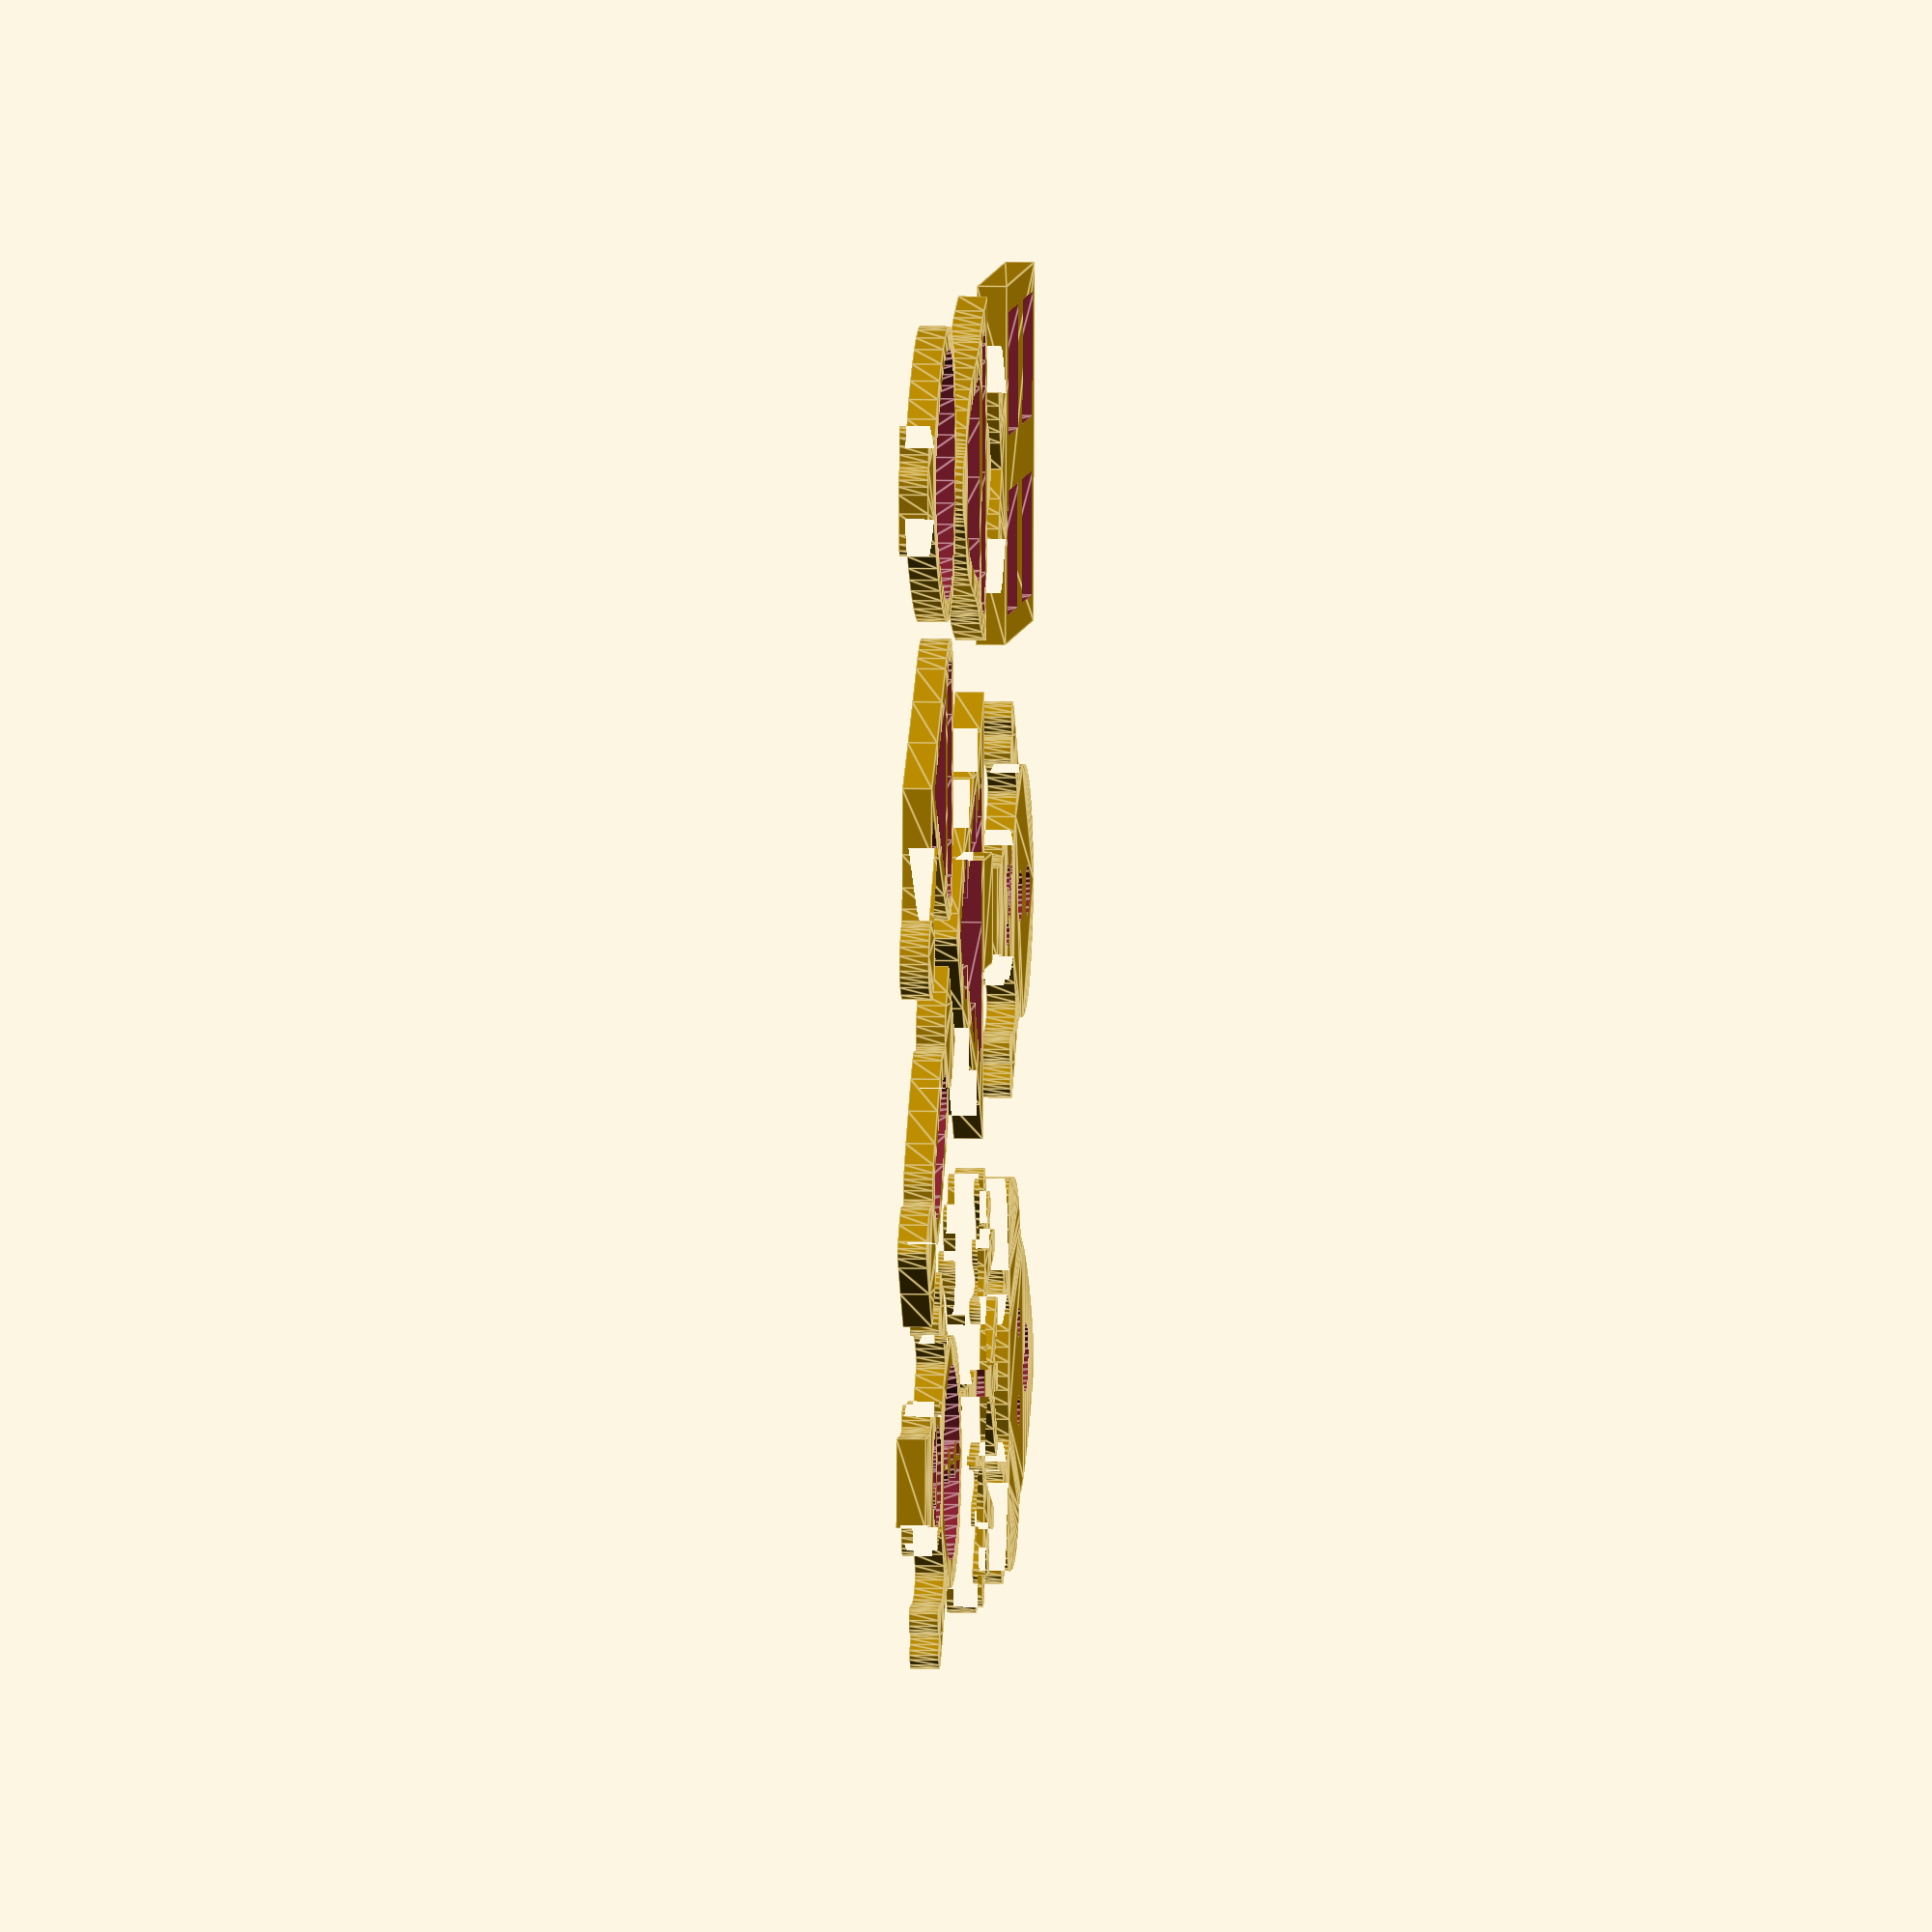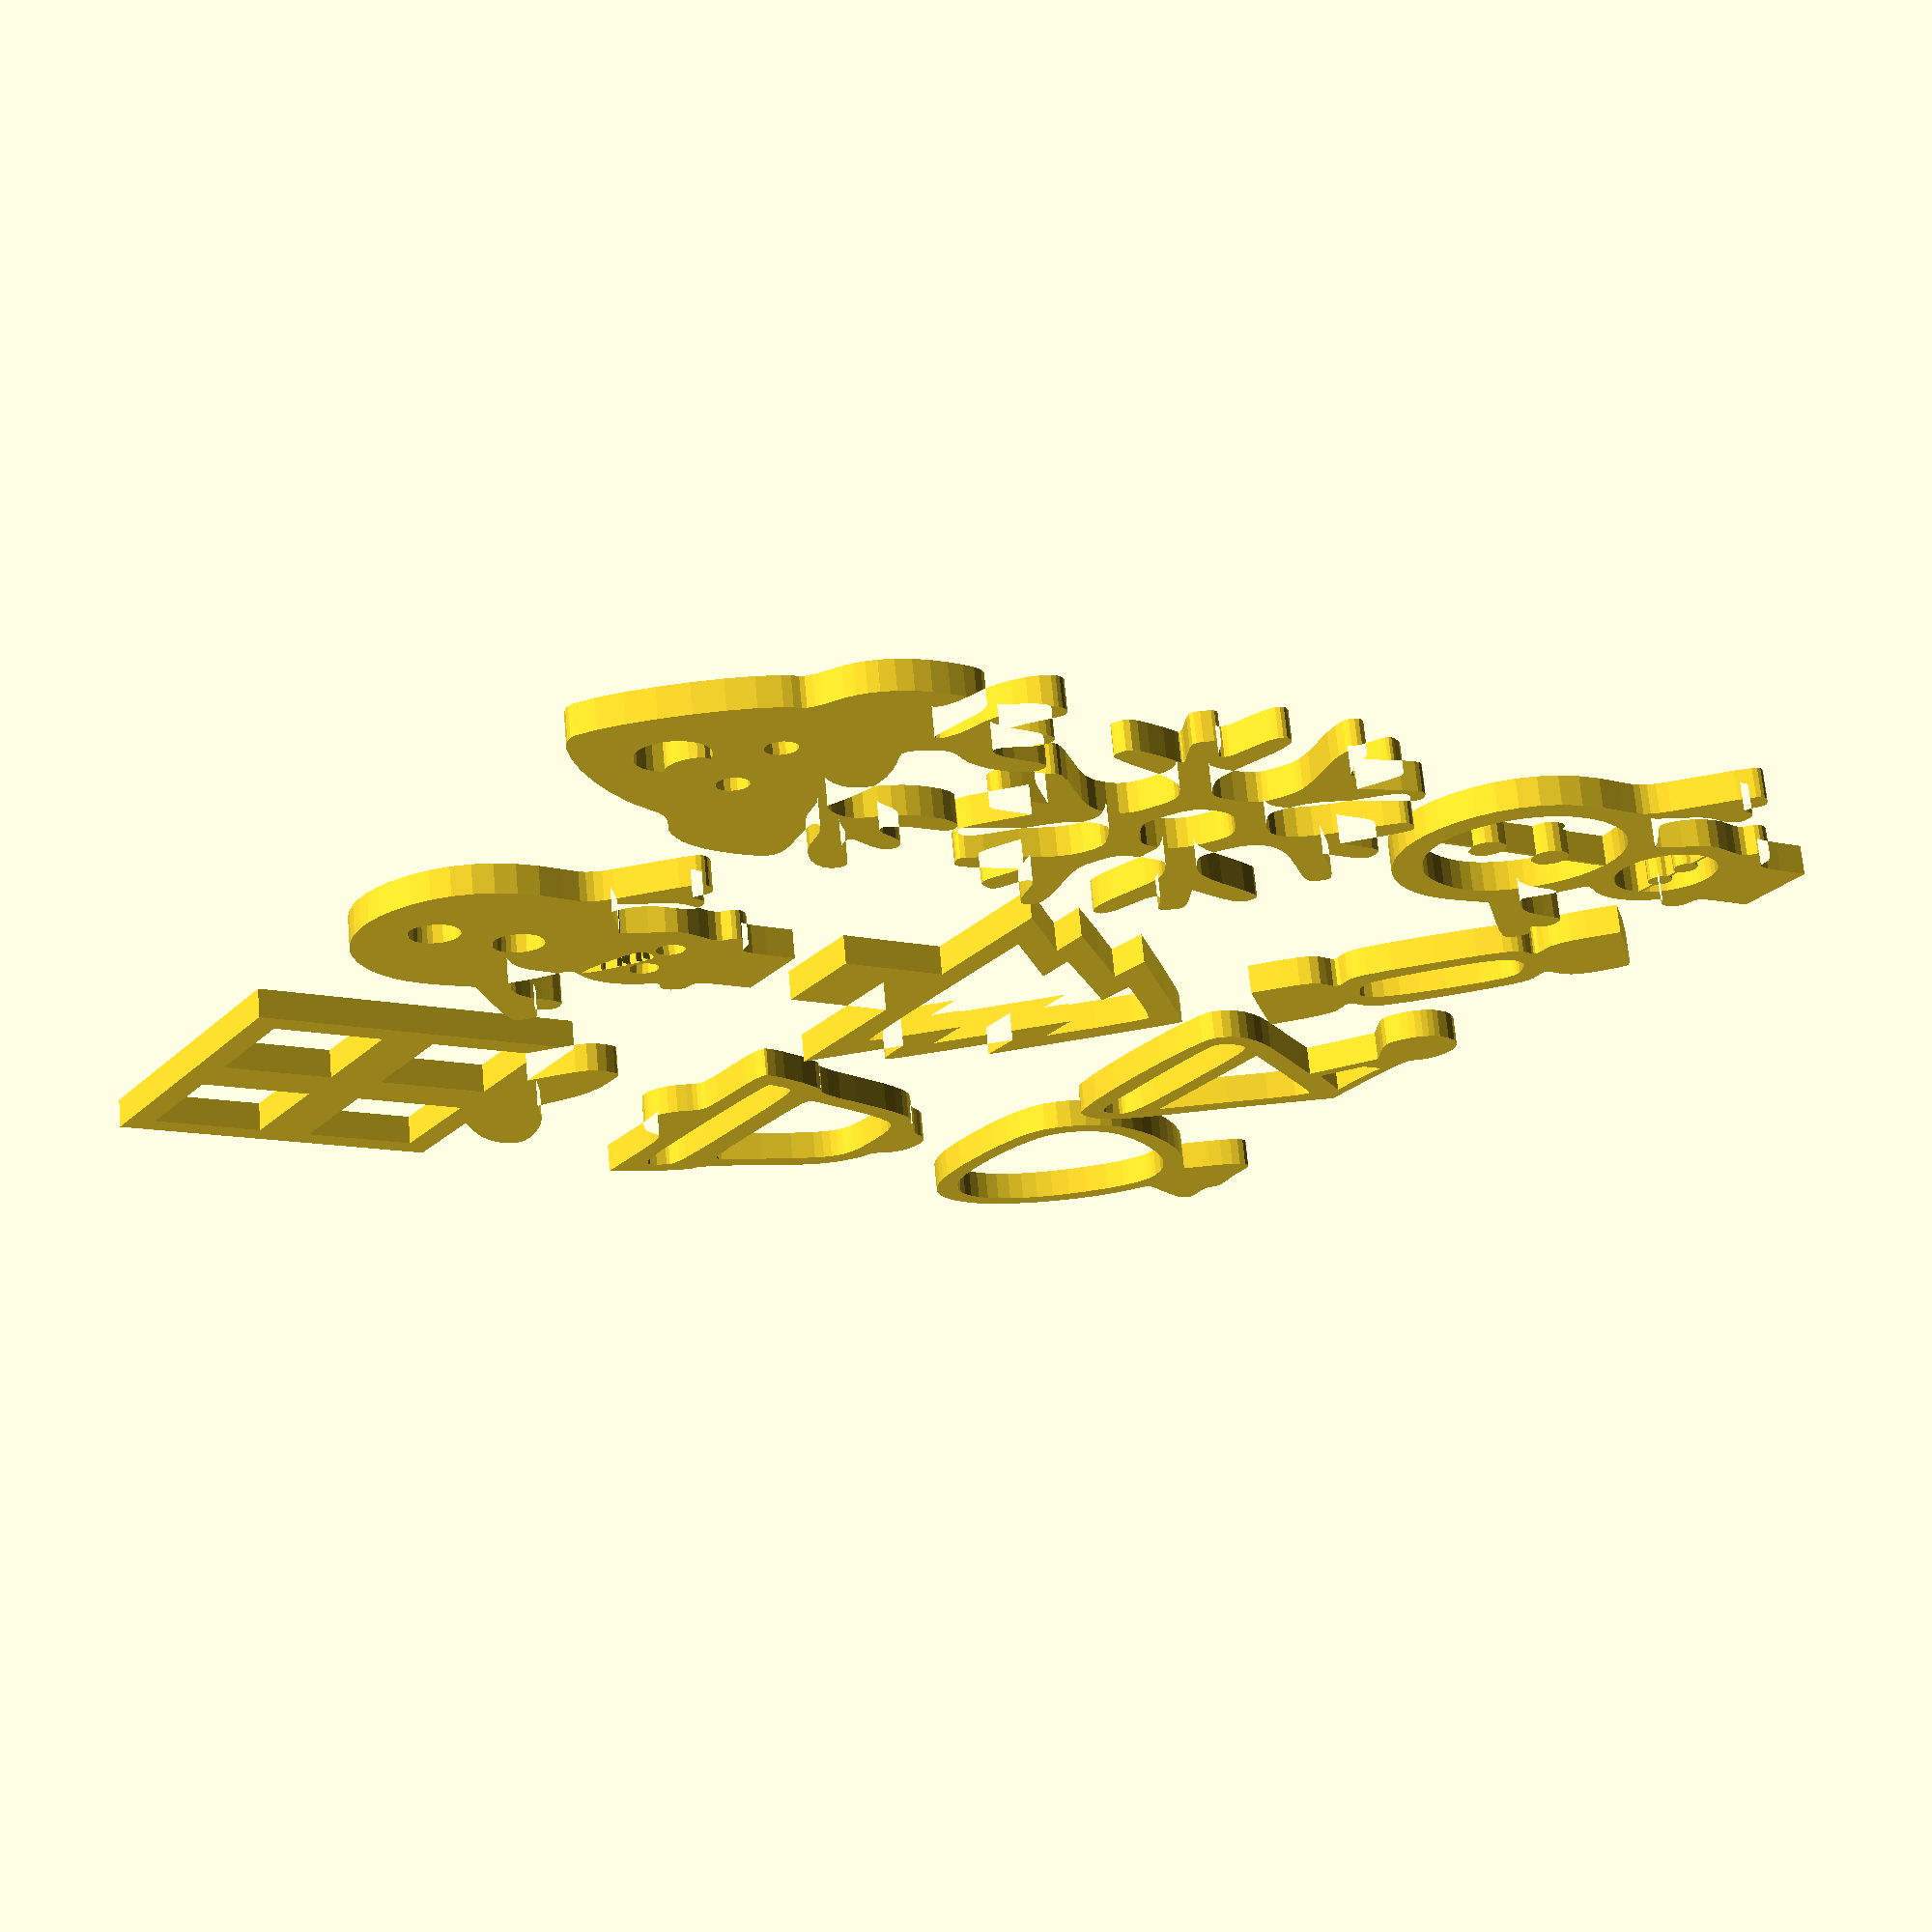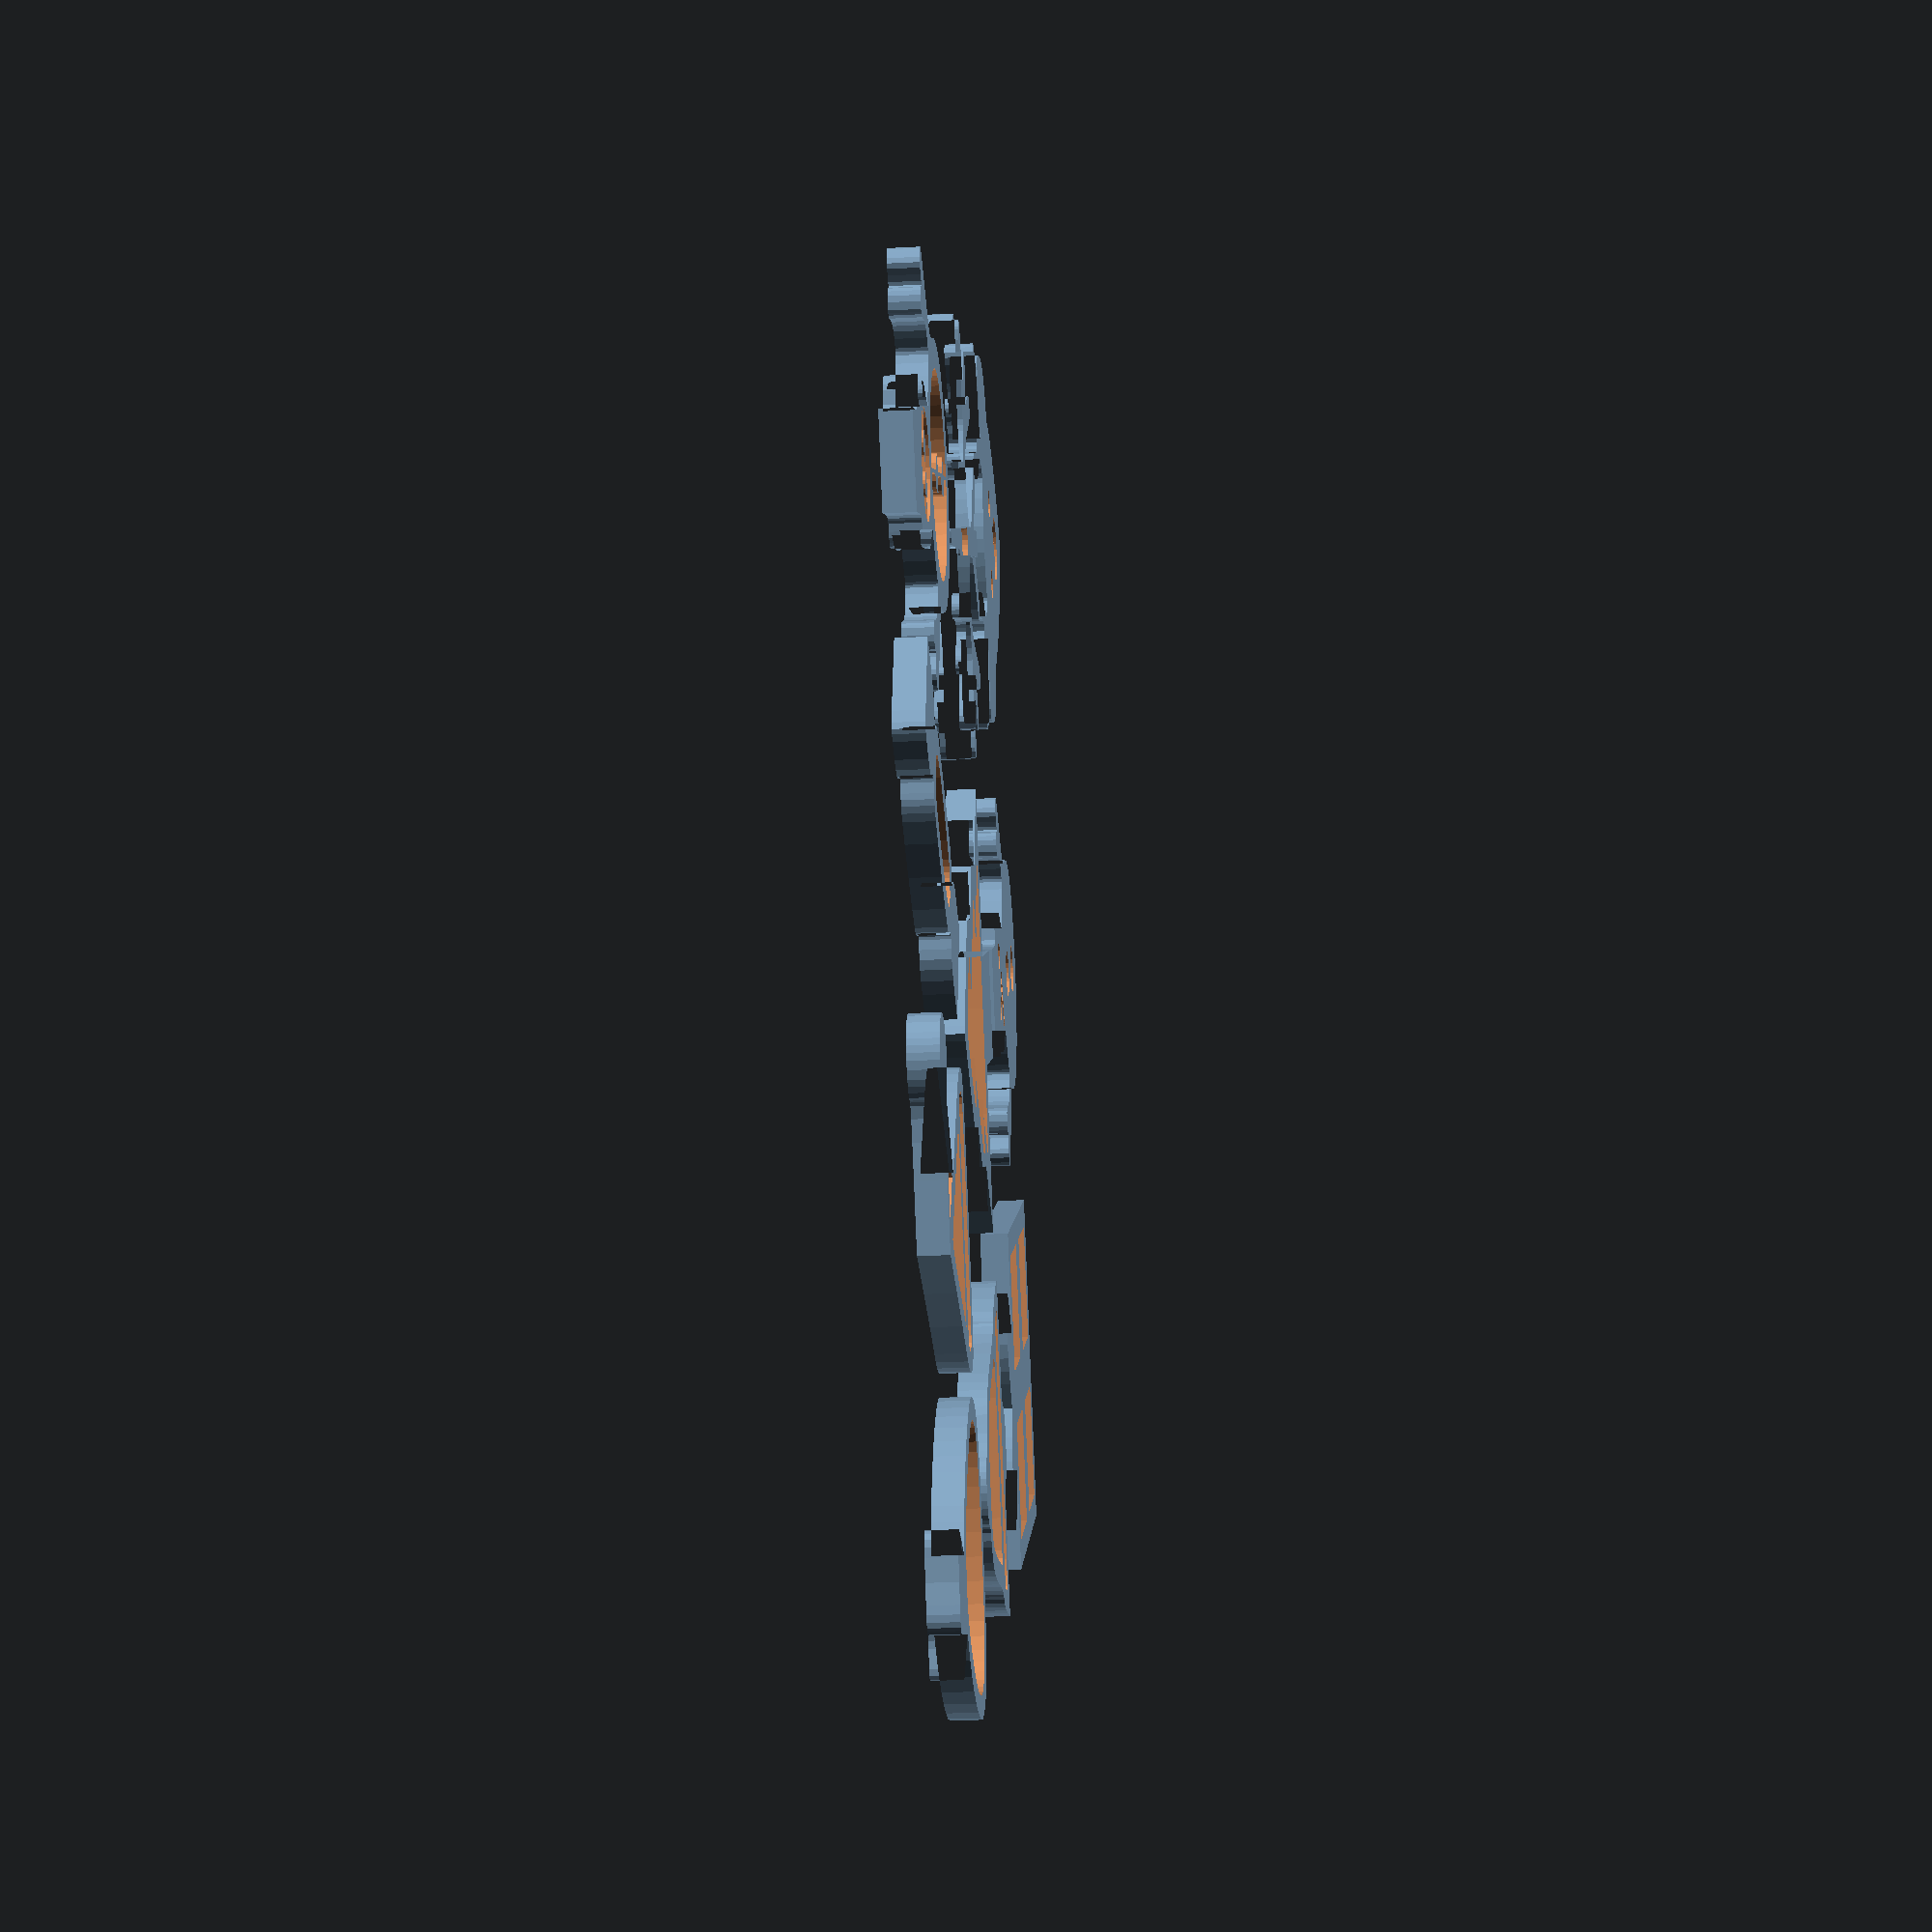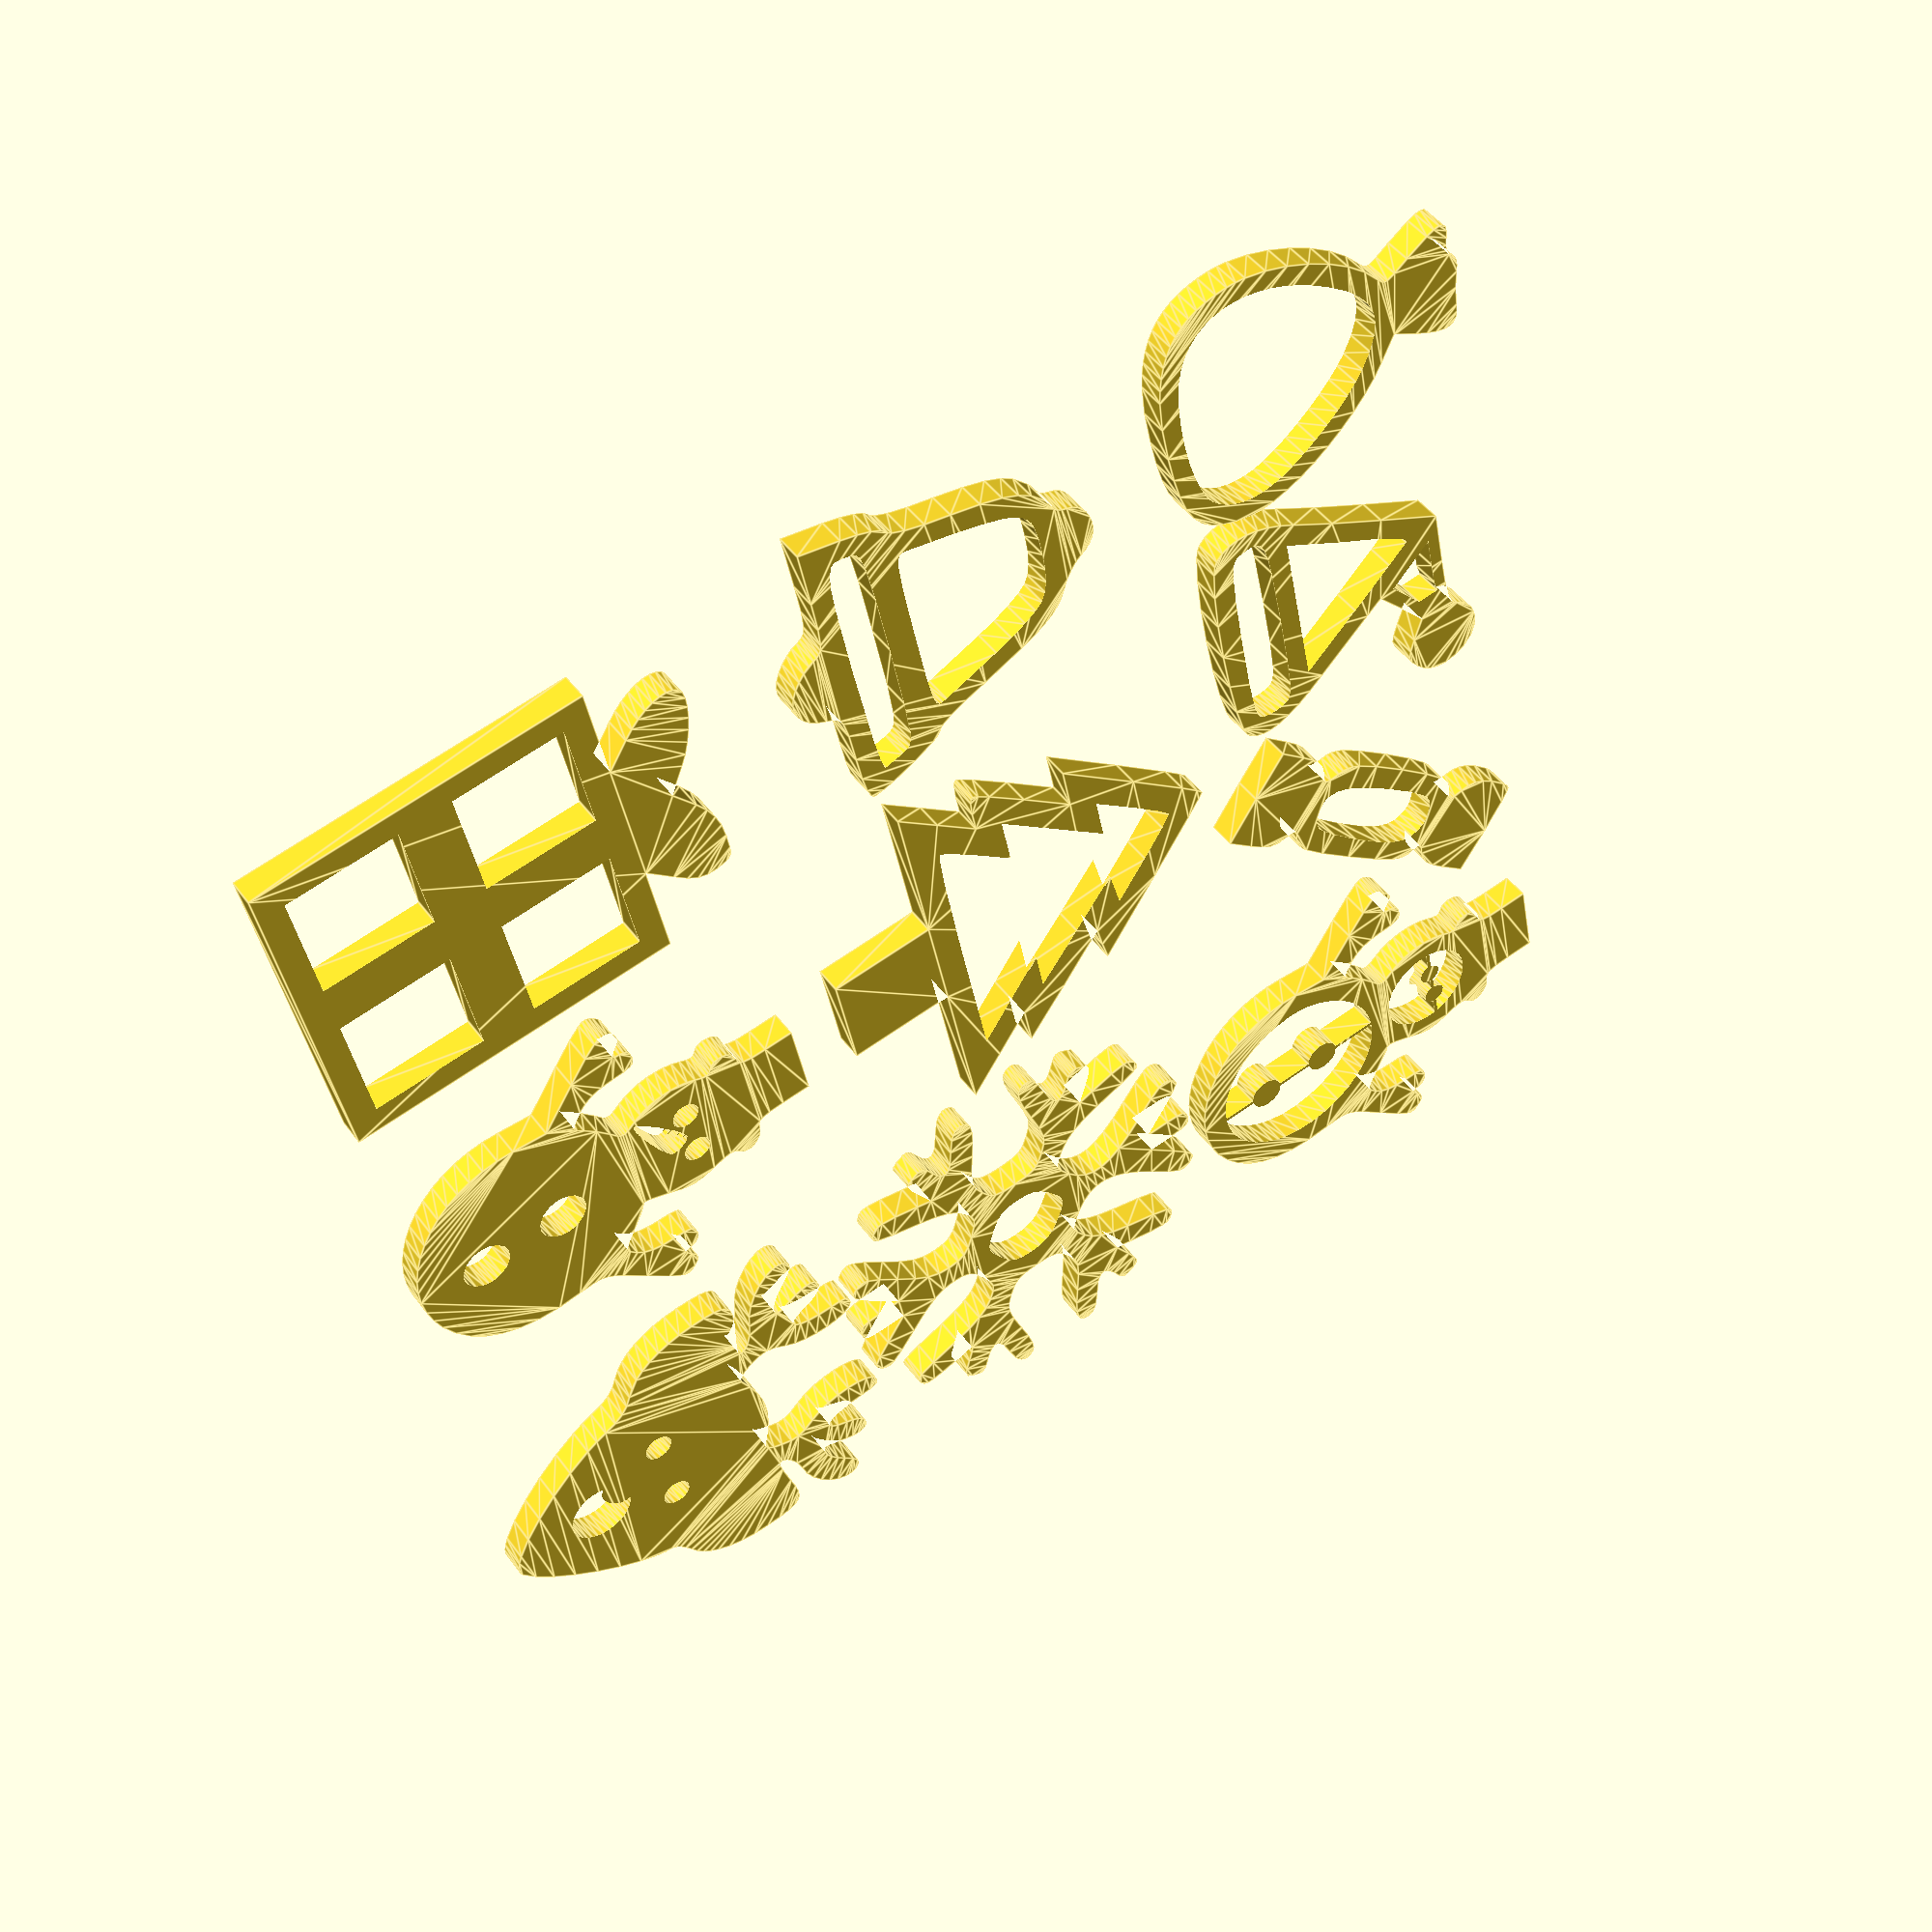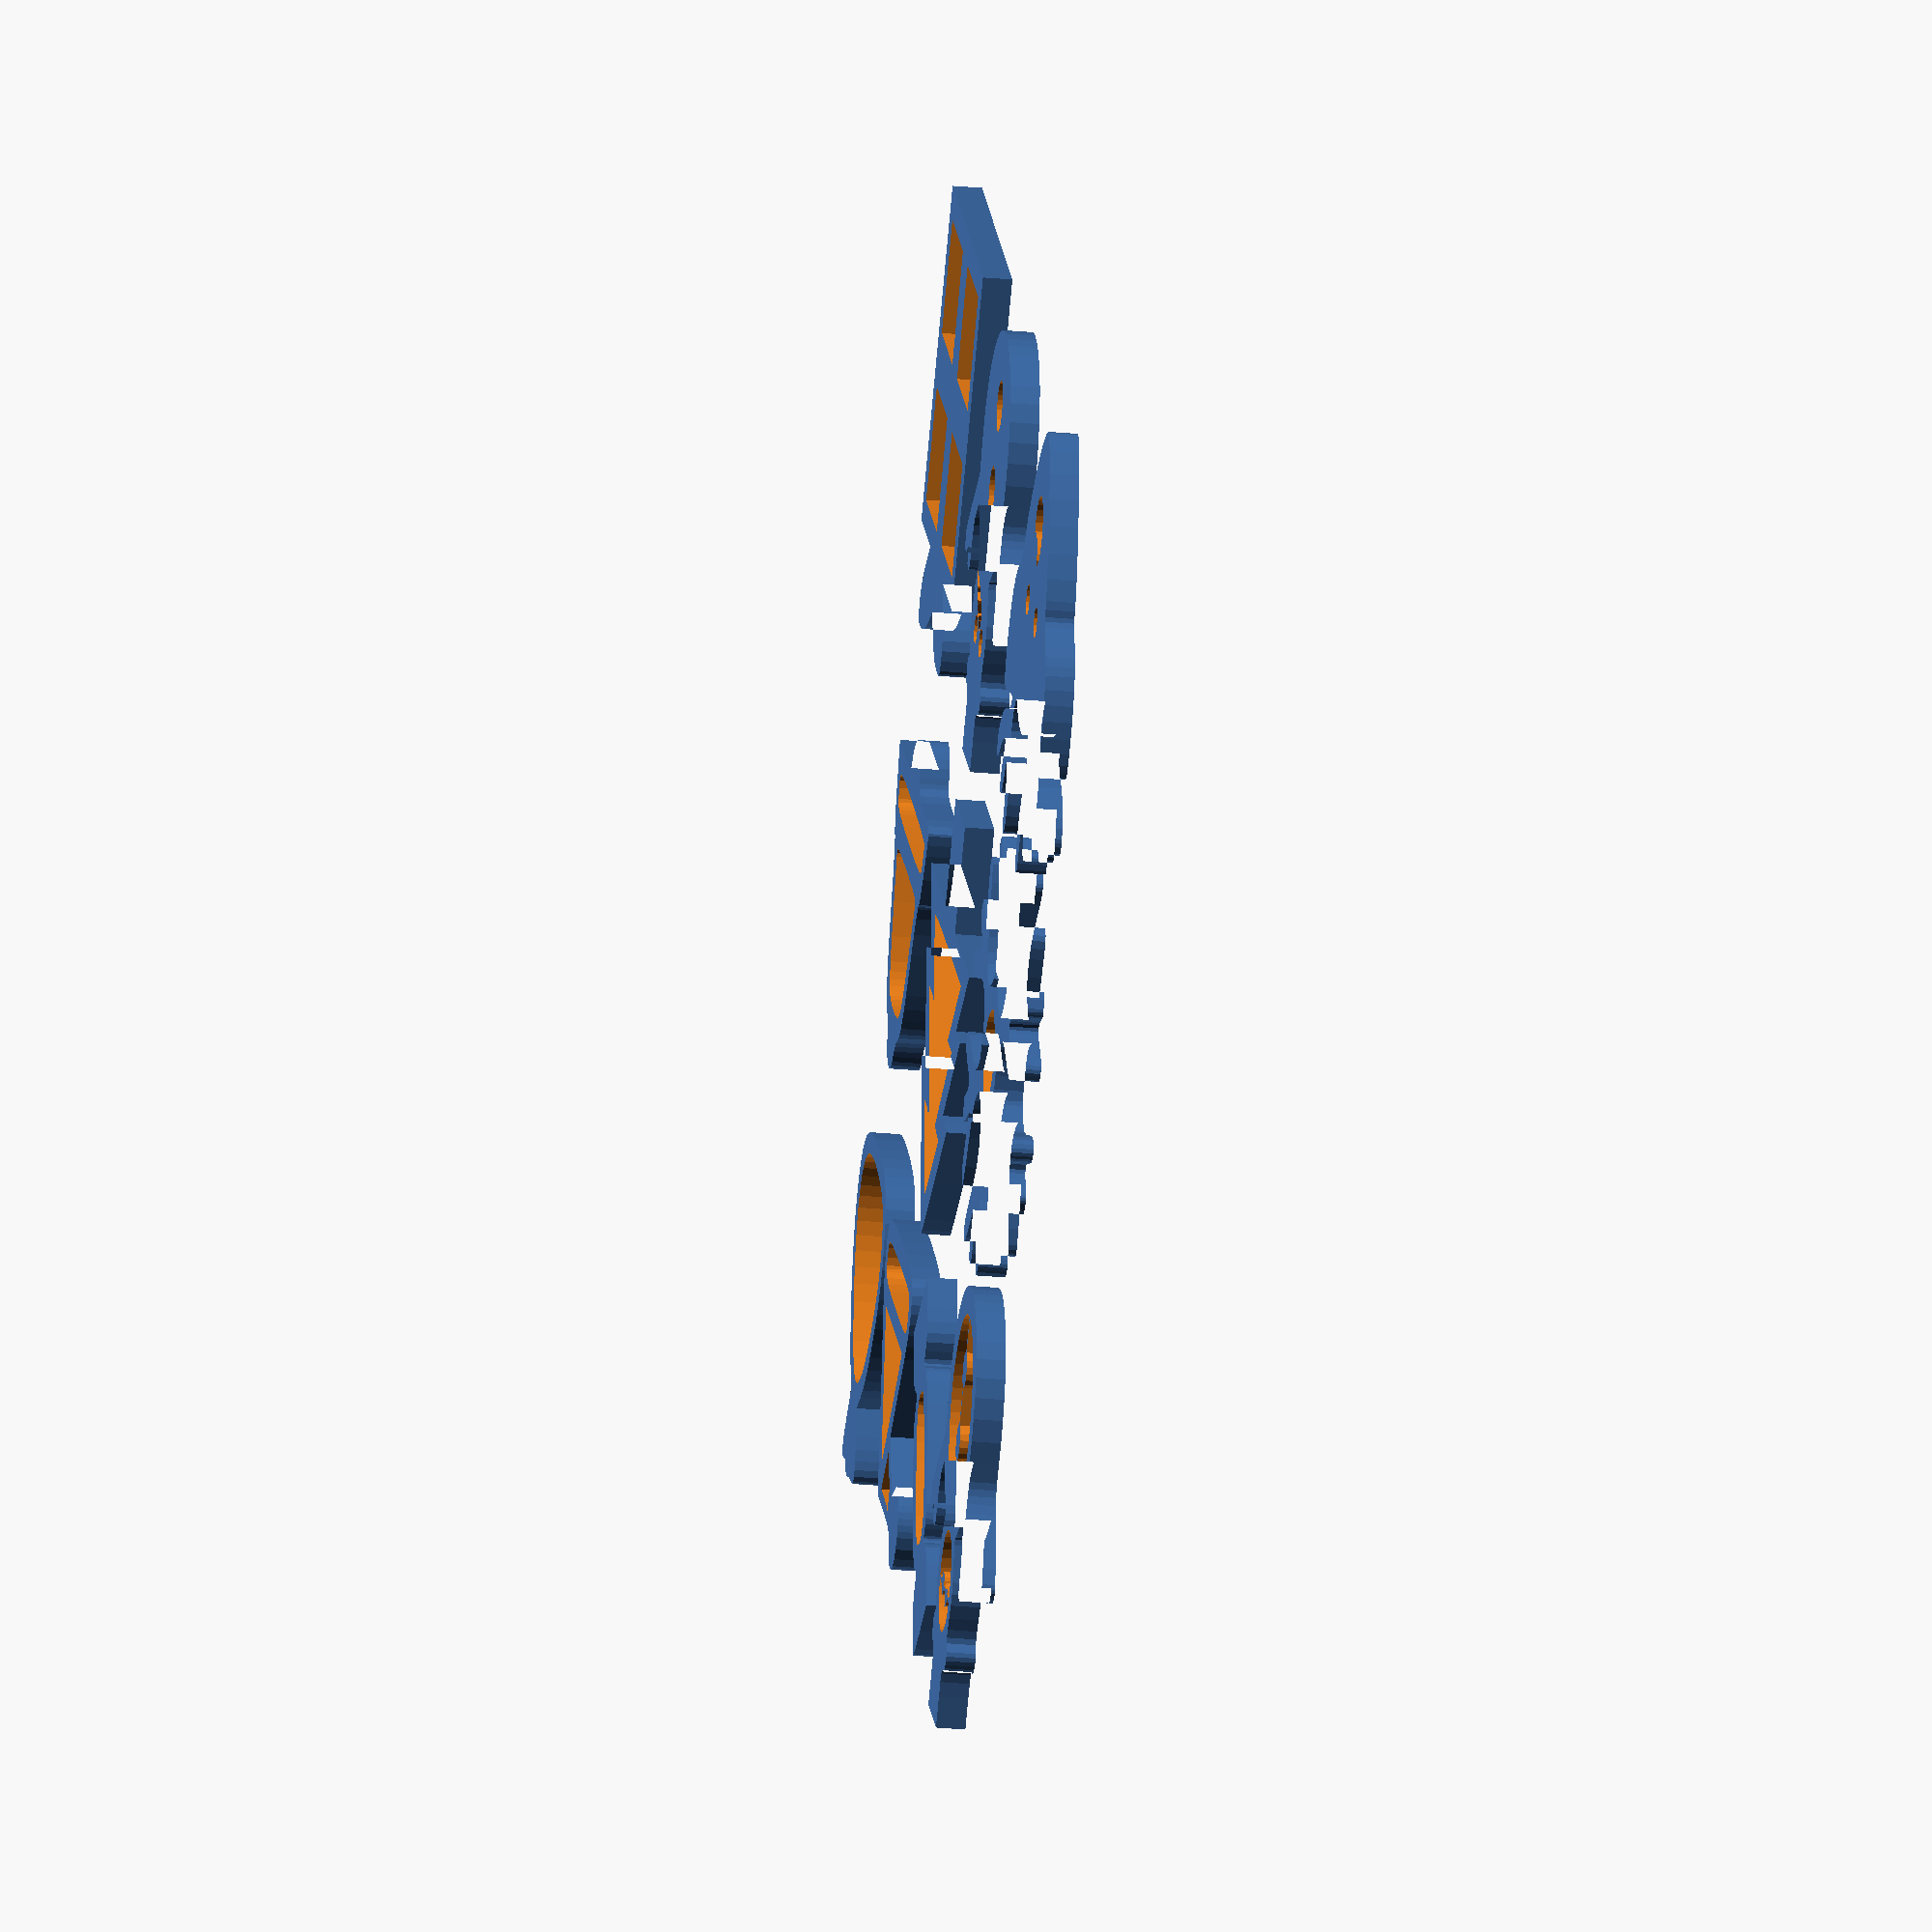
<openscad>

fudge = 0.1;

module poly_path20(h)
{
  scale([25.4/90, -25.4/90, 1]) union()
  {
    difference()
    {
       linear_extrude(height=h)
         polygon([[64.225583,-189.030723],[61.531813,-185.851680],[59.905202,-183.002755],[59.248734,-180.270313],[59.465396,-177.440723],[59.804950,-174.517167],[59.709149,-173.598715],[59.387789,-172.990721],[58.804490,-172.654368],[57.922869,-172.550838],[55.119146,-172.886971],[53.436344,-173.026312],[51.707459,-172.758105],[49.789395,-171.985346],[47.539056,-170.611034],[41.469167,-165.669745],[32.353021,-157.158221],[23.395327,-148.100096],[18.279416,-142.127283],[16.883211,-139.903680],[16.112751,-137.978377],[15.856468,-136.193699],[16.002796,-134.391971],[16.225931,-131.229217],[15.769961,-129.579940],[15.196360,-129.213687],[14.343842,-129.094803],[11.656533,-129.424471],[8.898082,-129.476424],[6.042616,-128.596971],[2.837895,-126.630955],[-0.968317,-123.423221],[-8.419042,-116.593221],[3.377946,-104.589471],[15.381908,-92.791971],[22.625671,-99.829471],[26.186110,-103.541502],[28.291328,-106.555096],[29.115952,-109.258377],[28.834608,-112.039471],[28.372177,-114.604041],[28.705263,-115.946346],[30.086105,-116.318338],[32.766946,-115.971971],[34.331309,-115.852437],[36.007239,-116.179139],[37.925706,-117.049092],[40.217678,-118.559315],[46.446023,-123.888631],[55.740033,-132.943221],[64.875587,-142.321443],[70.149956,-148.517440],[71.587797,-150.761690],[72.358661,-152.617889],[72.561989,-154.221871],[72.297221,-155.709471],[71.718361,-158.037889],[71.740592,-158.780040],[72.012638,-159.279627],[73.432287,-159.667537],[76.229546,-159.434471],[79.017100,-159.567147],[81.921074,-160.650565],[85.135496,-162.781873],[88.854396,-166.058221],[96.098158,-173.094471],[85.335996,-184.063225],[77.031538,-191.799162],[74.014380,-194.163264],[72.297221,-195.033225],[70.948710,-194.560978],[68.959905,-193.273693],[64.225583,-189.030725]]);
       translate([0, 0, -fudge])
         linear_extrude(height=h+2*fudge)
           polygon([[63.397733,-161.296971],[64.542505,-158.999014],[64.988772,-156.688943],[64.678325,-154.257613],[63.552955,-151.595877],[61.554452,-148.594590],[58.624608,-145.144607],[49.738058,-136.461971],[41.323647,-129.114842],[35.974902,-125.182440],[34.025714,-124.254293],[32.333615,-123.888865],[30.728830,-123.989170],[29.041583,-124.458221],[25.882135,-126.063831],[23.867462,-127.989510],[23.295479,-129.099667],[23.016966,-130.322591],[23.350050,-133.150408],[24.886117,-136.560296],[27.644570,-140.639588],[31.644812,-145.475618],[36.906246,-151.155721],[44.725632,-158.881775],[49.945022,-163.289783],[51.907144,-164.473860],[53.612177,-165.097635],[55.191092,-165.250843],[56.774858,-165.023221],[60.862414,-163.315252],[62.421117,-162.286834],[63.397733,-161.296971]]);
    }
  }
}

module poly_path120(h)
{
  scale([25.4/90, -25.4/90, 1]) union()
  {
    difference()
    {
       linear_extrude(height=h)
         polygon([[-37.213529,-65.431243],[-58.944829,-43.699993],[-51.701067,-43.699993],[-44.664267,-43.699993],[-58.530904,-29.626243],[-68.335861,-19.304212],[-71.307744,-15.801927],[-72.397542,-14.103743],[-71.886597,-13.528275],[-70.483115,-13.069056],[-65.774667,-12.654993],[-59.151792,-12.654993],[-70.327892,-1.272493],[-81.503992,10.111257],[-56.254292,10.111257],[-31.004592,10.111257],[-31.004592,26.667507],[-31.004592,43.225007],[-14.447404,43.225007],[2.109771,43.225007],[2.109771,26.667507],[2.109771,10.111257],[27.359483,10.111257],[52.609183,10.111257],[41.433083,-1.272493],[30.256983,-12.654993],[37.086821,-12.654993],[43.916658,-12.654993],[29.843058,-27.763743],[15.562483,-42.664993],[22.599296,-43.286243],[29.636096,-44.113743],[8.111758,-65.638743],[-7.358865,-80.824212],[-12.319552,-85.458255],[-14.447404,-87.162493],[-16.578498,-85.455013],[-21.561823,-80.798275],[-37.213529,-65.431243]]);
       translate([0, 0, -fudge])
         linear_extrude(height=h+2*fudge)
           polygon([[-2.236479,-63.568743],[8.939608,-52.186243],[2.523708,-51.564993],[-4.099167,-50.943743],[9.560508,-36.042493],[23.220183,-20.933743],[16.390346,-20.933743],[9.560508,-20.933743],[20.736608,-9.551243],[31.912708,1.832507],[-12.998654,1.832507],[-44.690129,1.418444],[-54.356031,0.959225],[-56.990386,0.683591],[-57.910004,0.383757],[-57.146822,-0.987845],[-55.064239,-3.600931],[-48.182667,-10.999993],[-38.455317,-20.933743],[-46.526942,-20.933743],[-54.598567,-20.933743],[-39.283179,-36.456243],[-23.967792,-51.978743],[-31.004592,-51.978743],[-38.041392,-51.978743],[-26.865292,-63.361243],[-18.560834,-71.381868],[-14.447404,-74.744993],[-10.359854,-71.485150],[-2.236479,-63.568743]]);
    }
  }
}

module poly_path3233(h)
{
  scale([25.4/90, -25.4/90, 1]) union()
  {
    difference()
    {
       linear_extrude(height=h)
         polygon([[-162.540461,-198.573841],[-163.530012,-197.684563],[-165.179262,-197.202747],[-167.371796,-197.147727],[-169.991198,-197.538841],[-172.515196,-197.902432],[-174.350390,-197.729993],[-175.506482,-196.989986],[-175.993173,-195.650872],[-175.820164,-193.681114],[-174.997156,-191.049173],[-171.439948,-183.672591],[-168.949902,-179.028645],[-167.973287,-176.325090],[-168.040389,-175.434138],[-168.471296,-174.708098],[-170.405123,-173.323838],[-176.109592,-169.461236],[-181.620030,-164.424737],[-186.761812,-158.495679],[-191.360311,-151.955401],[-195.240900,-145.085240],[-198.228954,-138.166534],[-200.149845,-131.480620],[-200.655534,-128.312879],[-200.828948,-125.308838],[-200.662608,-121.536627],[-200.157929,-118.056070],[-199.306423,-114.862922],[-198.099599,-111.952940],[-196.528971,-109.321878],[-194.586048,-106.965494],[-192.262342,-104.879541],[-189.549365,-103.059776],[-186.438628,-101.501954],[-182.921642,-100.201831],[-178.989918,-99.155163],[-174.634967,-98.357705],[-164.621431,-97.493443],[-152.813123,-97.575088],[-143.789945,-98.034209],[-136.314151,-98.842666],[-130.206265,-100.078037],[-125.286809,-101.817901],[-121.376307,-104.139834],[-118.295280,-107.121416],[-115.864253,-110.840225],[-113.903747,-115.373838],[-112.500261,-120.172901],[-111.989314,-124.273526],[-112.332099,-128.529307],[-113.489809,-133.793838],[-115.101063,-138.772542],[-117.376867,-143.974327],[-120.205655,-149.234266],[-123.475860,-154.387432],[-127.075915,-159.268899],[-130.894253,-163.713741],[-134.819307,-167.557029],[-138.739511,-170.633838],[-146.604173,-176.221342],[-141.637023,-183.465091],[-139.348284,-187.135826],[-137.762902,-190.243782],[-136.885727,-192.808370],[-136.721609,-194.848997],[-137.275401,-196.385074],[-138.551952,-197.436009],[-140.556113,-198.021212],[-143.292736,-198.160092],[-149.708651,-198.574155],[-155.503661,-199.608842],[-157.941963,-199.999955],[-159.953401,-199.944935],[-161.499169,-199.463118],[-162.540461,-198.573841]]);
       translate([0, 0, -fudge])
         linear_extrude(height=h+2*fudge)
           polygon([[-141.016123,-164.011338],[-137.918524,-161.300606],[-134.745739,-157.925245],[-131.597209,-154.035664],[-128.572372,-149.782276],[-125.770669,-145.315489],[-123.291539,-140.785713],[-121.234423,-136.343360],[-119.698761,-132.138838],[-118.931533,-128.629898],[-118.644530,-125.256924],[-118.832901,-122.039283],[-119.491793,-118.996338],[-120.616356,-116.147456],[-122.201740,-113.512002],[-124.243091,-111.109341],[-126.735561,-108.958838],[-129.907536,-107.294297],[-134.415890,-105.889385],[-139.967152,-104.770762],[-146.267854,-103.965088],[-153.024526,-103.499024],[-159.943697,-103.399229],[-166.731899,-103.692364],[-173.095661,-104.405088],[-177.671877,-105.336526],[-181.697231,-106.715166],[-185.168995,-108.512810],[-188.084439,-110.701260],[-190.440836,-113.252317],[-192.235458,-116.137784],[-193.465574,-119.329461],[-194.128458,-122.799151],[-194.221379,-126.518655],[-193.741611,-130.459776],[-192.686424,-134.594314],[-191.053090,-138.894073],[-188.838880,-143.330852],[-186.041066,-147.876455],[-182.656919,-152.502683],[-178.683711,-157.181338],[-173.712110,-162.355879],[-168.985472,-166.252198],[-164.418909,-168.892149],[-159.927533,-170.297588],[-157.683512,-170.544196],[-155.426454,-170.490371],[-150.830785,-169.492354],[-146.055638,-167.325391],[-141.016123,-164.011338]]);
    }
  }
}

module poly_path26(h)
{
  scale([25.4/90, -25.4/90, 1]) union()
  {
    difference()
    {
       linear_extrude(height=h)
         polygon([[-152.318871,-69.433093],[-154.272105,-68.498093],[-155.992500,-67.078406],[-157.324834,-65.387312],[-158.113883,-63.638093],[-158.754183,-62.030398],[-159.666121,-60.714031],[-160.733281,-59.824695],[-161.839246,-59.498093],[-163.342979,-59.061511],[-165.487005,-57.868250],[-170.531771,-53.910593],[-173.526293,-50.204480],[-176.171561,-45.217625],[-178.739219,-38.368191],[-181.500908,-29.074343],[-183.780750,-20.908835],[-185.924775,-14.819656],[-187.874773,-10.942507],[-188.758821,-9.875852],[-189.572533,-9.413093],[-191.014817,-8.184246],[-192.728744,-5.325437],[-194.520285,-1.147332],[-196.195408,4.039407],[-199.713808,17.078157],[-180.466083,17.078157],[-170.195457,17.197961],[-164.271089,17.725344],[-162.526441,18.220613],[-161.373582,18.912258],[-160.647588,19.831775],[-160.183533,21.010657],[-159.413885,22.786282],[-157.906922,24.814094],[-155.934287,26.803000],[-153.767621,28.461907],[-151.176923,29.833596],[-148.564398,30.547922],[-145.985829,30.626741],[-143.496997,30.091907],[-141.153688,28.965276],[-139.011683,27.268704],[-137.126766,25.024045],[-135.554721,22.253157],[-134.733330,20.604578],[-133.834327,19.348899],[-132.644281,18.432771],[-130.949758,17.802844],[-125.193552,17.188196],[-114.858246,17.078157],[-106.249805,16.948938],[-100.629418,16.509407],[-97.570220,15.681750],[-96.867671,15.098059],[-96.645346,14.388157],[-96.934773,11.446287],[-97.718976,7.810696],[-100.267230,-0.202781],[-103.281155,-6.974539],[-104.647445,-9.057981],[-105.751796,-9.826843],[-106.428071,-10.140530],[-107.203786,-11.055710],[-108.985624,-14.535281],[-110.961491,-19.955007],[-112.995571,-27.004343],[-117.154267,-40.492703],[-118.998355,-45.373044],[-120.808488,-49.227468],[-122.676830,-52.218455],[-124.695544,-54.508484],[-126.956795,-56.260037],[-129.552746,-57.635593],[-132.068661,-59.029343],[-134.468158,-60.869343],[-136.479596,-62.903406],[-137.831333,-64.879343],[-138.835840,-66.662266],[-140.124115,-68.122644],[-141.669479,-69.248364],[-143.445254,-70.027312],[-145.424759,-70.447373],[-147.581316,-70.496433],[-149.888247,-70.162378],[-152.318871,-69.433093]]);
       translate([0, 0, -fudge])
         linear_extrude(height=h+2*fudge)
           polygon([[-129.966683,-49.770593],[-127.945537,-47.257742],[-125.749768,-43.173406],[-123.592806,-38.041414],[-121.688083,-32.385593],[-116.307008,-14.173093],[-115.977158,-12.738491],[-116.151785,-11.660417],[-117.180140,-10.887939],[-119.411479,-10.370125],[-128.880115,-9.894753],[-147.351721,-9.826843],[-164.953426,-9.914050],[-174.541714,-10.369812],[-177.028121,-10.826904],[-178.347925,-11.485339],[-178.780044,-12.381519],[-178.603396,-13.551843],[-174.798397,-26.608748],[-171.679778,-36.437546],[-168.886158,-43.496619],[-167.498292,-46.130751],[-166.056158,-48.244343],[-164.514584,-49.894694],[-162.828398,-51.139099],[-160.952427,-52.034857],[-158.841498,-52.639265],[-153.734078,-53.203220],[-147.144758,-53.289343],[-141.055465,-53.088816],[-136.304975,-52.461375],[-132.679858,-51.368230],[-129.966683,-49.770593]]);
       translate([0, 0, -fudge])
         linear_extrude(height=h+2*fudge)
           polygon([[-106.165733,3.005657],[-104.923946,9.214407],[-105.787781,9.582678],[-108.264485,9.909641],[-117.367699,10.430032],[-147.351721,10.869407],[-173.141470,10.727122],[-180.956411,10.389194],[-186.028260,9.731125],[-188.839666,8.646201],[-189.548530,7.910320],[-189.873277,7.027708],[-189.611742,4.768931],[-188.537708,1.763157],[-187.888518,0.788977],[-186.526269,0.023391],[-184.164768,-0.557859],[-180.517822,-0.979031],[-168.222822,-1.438171],[-147.351721,-1.548093],[-124.414202,-1.476941],[-112.400544,-0.978875],[-109.319923,-0.436338],[-107.565978,0.373020],[-106.670614,1.502563],[-106.165733,3.005657]]);
    }
  }
}

module poly_path104(h)
{
  scale([25.4/90, -25.4/90, 1]) union()
  {
    difference()
    {
       linear_extrude(height=h)
         polygon([[127.877096,-195.608966],[127.877096,-186.295216],[127.725107,-181.521895],[127.126852,-178.688966],[126.593676,-177.854615],[125.868897,-177.330724],[123.737808,-176.981466],[122.180721,-176.667381],[120.943782,-175.826993],[120.056096,-174.613099],[119.546767,-173.178498],[119.444901,-171.675986],[119.779601,-170.258361],[120.579973,-169.078423],[121.875121,-168.288967],[122.922882,-167.684651],[123.272136,-166.711311],[122.922882,-165.233362],[121.875121,-163.115217],[120.807958,-160.594751],[120.090048,-157.892424],[119.721391,-155.078564],[119.701988,-152.223498],[120.031837,-149.397553],[120.710941,-146.671057],[121.739297,-144.114336],[123.116908,-141.797717],[124.956955,-138.964923],[125.368864,-137.970496],[125.419392,-137.140996],[125.091564,-136.389133],[124.368400,-135.627617],[121.668158,-133.726465],[117.244281,-130.311465],[113.596533,-126.896465],[111.785589,-124.959277],[111.035341,-124.520693],[110.285094,-124.438652],[108.474153,-125.353808],[105.731871,-127.723965],[103.591079,-130.188398],[102.109988,-133.001933],[101.249791,-136.281172],[100.971683,-140.142715],[100.819692,-144.077756],[100.221433,-146.480217],[99.688255,-147.209783],[98.963474,-147.679866],[96.832383,-148.006467],[95.137859,-147.750998],[93.831392,-147.049280],[92.990596,-145.998343],[92.693083,-144.695217],[92.554030,-143.052444],[92.046322,-142.418655],[91.034139,-142.716272],[89.381658,-143.867717],[87.712999,-145.141643],[86.277178,-145.523186],[84.841360,-144.973557],[83.172708,-143.453967],[82.282600,-142.414293],[81.833907,-141.384317],[81.899391,-140.237915],[82.551814,-138.848965],[85.908522,-134.838925],[92.486121,-128.345215],[105.110971,-116.341465],[103.869183,-105.371465],[103.572631,-100.143606],[103.970645,-95.116739],[105.015625,-90.326942],[106.659975,-85.810295],[108.856096,-81.602876],[111.556390,-77.740764],[114.713260,-74.260039],[118.279108,-71.196780],[122.206336,-68.587066],[126.447345,-66.466976],[130.954539,-64.872589],[135.680319,-63.839984],[140.577088,-63.405240],[145.597247,-63.604437],[150.693199,-64.473653],[155.817346,-66.048968],[161.847215,-68.914410],[167.035481,-72.519613],[171.355466,-76.828204],[174.780489,-81.803812],[177.283873,-87.410064],[178.838938,-93.610588],[179.419005,-100.369012],[178.997396,-107.648965],[178.738689,-113.068496],[179.070157,-115.172050],[179.876997,-117.168965],[181.285328,-119.282363],[183.421270,-121.735371],[190.380458,-128.552715],[196.838408,-134.926465],[200.133677,-138.874902],[200.771144,-140.248858],[200.828948,-141.387559],[200.377424,-142.414699],[199.486908,-143.453967],[197.818256,-144.973557],[196.382439,-145.523186],[194.946622,-145.141643],[193.277971,-143.867717],[191.625483,-142.716272],[190.613296,-142.418655],[190.105587,-143.052444],[189.966533,-144.695217],[189.669020,-145.998343],[188.828224,-147.049280],[187.521757,-147.750998],[185.827233,-148.006467],[183.696144,-147.679866],[182.971365,-147.209783],[182.438189,-146.480217],[181.839934,-144.077756],[181.687946,-140.142715],[181.419537,-136.378418],[180.627247,-133.157402],[179.330482,-130.479668],[177.548646,-128.345215],[175.145910,-126.424199],[174.183443,-126.024023],[173.228252,-126.016777],[170.883731,-127.239199],[167.200408,-130.207715],[162.052158,-133.984902],[160.128032,-135.155605],[158.921821,-135.588965],[158.640476,-136.242148],[158.999430,-138.020684],[161.405396,-143.867718],[163.439470,-148.362464],[164.328771,-151.887250],[164.170312,-155.334457],[163.061108,-159.596468],[161.896930,-163.377074],[161.508871,-165.935062],[161.896930,-167.600316],[163.061108,-168.702718],[164.215990,-169.712337],[164.771805,-170.957093],[164.789187,-172.323020],[164.328772,-173.696155],[163.451193,-174.962532],[162.217086,-176.008186],[160.687083,-176.719153],[158.921821,-176.981467],[156.790730,-177.301721],[156.065948,-177.800234],[155.532771,-178.611623],[154.934511,-181.434884],[154.782521,-186.295217],[154.782521,-195.608967],[141.329808,-195.608967],[127.877096,-195.608967]]);
       translate([0, 0, -fudge])
         linear_extrude(height=h+2*fudge)
           polygon([[142.054183,-168.702717],[144.765872,-168.464358],[147.321124,-167.776467],[149.678720,-166.679826],[151.797438,-165.215217],[153.636058,-163.423420],[155.153361,-161.345217],[156.308126,-159.021389],[157.059133,-156.492717],[151.212371,-156.492717],[150.864245,-157.794260],[150.087025,-158.845373],[148.979943,-159.547971],[147.642233,-159.803967],[146.305247,-159.547795],[145.198500,-158.844905],[144.421086,-157.793733],[144.072096,-156.492717],[140.036283,-156.492717],[139.573857,-157.586740],[138.796747,-158.455530],[137.772739,-159.028537],[136.569621,-159.235217],[135.366497,-159.028537],[134.342489,-158.455530],[133.565382,-157.586740],[133.102958,-156.492717],[127.049246,-156.492717],[127.800252,-159.021389],[128.955015,-161.345217],[130.472316,-163.423420],[132.310935,-165.215217],[134.429650,-166.679826],[136.787244,-167.776467],[139.342495,-168.464358],[142.054183,-168.702717]]);
       translate([0, 0, -fudge])
         linear_extrude(height=h+2*fudge)
           polygon([[126.894021,-155.405217],[132.999471,-155.405217],[133.347603,-154.103674],[134.124827,-153.052561],[135.231910,-152.349963],[136.569621,-152.093967],[137.906607,-152.350139],[139.013353,-153.053030],[139.790768,-154.104201],[140.139758,-155.405217],[144.175571,-155.405217],[144.637996,-154.303186],[145.415106,-153.416780],[146.439114,-152.826155],[147.642233,-152.611467],[148.845352,-152.826155],[149.869360,-153.416780],[150.646470,-154.303186],[151.108896,-155.405217],[157.214358,-155.405217],[157.369583,-153.387717],[157.058520,-150.300705],[156.166338,-147.425685],[154.754543,-144.824181],[152.884646,-142.557716],[150.618152,-140.687813],[148.016572,-139.275996],[145.141413,-138.383789],[142.054183,-138.072715],[138.966954,-138.383789],[136.091796,-139.275996],[133.490218,-140.687813],[131.223727,-142.557716],[129.353831,-144.824181],[127.942039,-147.425685],[127.049858,-150.300705],[126.738796,-153.387717],[126.894021,-155.405217]]);
       translate([0, 0, -fudge])
         linear_extrude(height=h+2*fudge)
           polygon([[142.364633,-130.828965],[142.985521,-130.828965],[146.901482,-130.532636],[150.758022,-129.678027],[154.505420,-128.260449],[158.093958,-126.275215],[160.363143,-124.605630],[162.432538,-122.717170],[165.948918,-118.378203],[168.597016,-113.447468],[170.330750,-108.114121],[171.104039,-102.567317],[170.870799,-96.996212],[169.584950,-91.589961],[168.532895,-89.007766],[167.200408,-86.537718],[164.847918,-83.140816],[162.193959,-80.191878],[159.281838,-77.688868],[156.154866,-75.629750],[152.856350,-74.012486],[149.429600,-72.835042],[145.917925,-72.095382],[142.364633,-71.791468],[142.364633,-82.606468],[144.320149,-83.166136],[145.896563,-84.349125],[146.948799,-86.018910],[147.331783,-88.038968],[146.948799,-90.067054],[145.896563,-91.754593],[144.320149,-92.955569],[142.364633,-93.523967],[142.364633,-105.216465],[144.320149,-105.784863],[145.896563,-106.985840],[146.948799,-108.673379],[147.331783,-110.701465],[146.948799,-112.721523],[145.896563,-114.391308],[144.320149,-115.574297],[142.364633,-116.133965],[142.364633,-130.828965]]);
       translate([0, 0, -fudge])
         linear_extrude(height=h+2*fudge)
           polygon([[141.278071,-130.778965],[141.278071,-116.136465],[139.327863,-115.570293],[137.750855,-114.385840],[136.695664,-112.718574],[136.310908,-110.703965],[136.695664,-108.681152],[137.750855,-106.995840],[139.327863,-105.793340],[141.278071,-105.218965],[141.278071,-93.525217],[139.327863,-92.951038],[137.750855,-91.748968],[136.695664,-90.064085],[136.310908,-88.041468],[136.695664,-86.026859],[137.750855,-84.359593],[139.327863,-83.175140],[141.278071,-82.608968],[141.278071,-71.793968],[137.291311,-72.119383],[133.384063,-72.989164],[129.617664,-74.399706],[126.053455,-76.347406],[122.752773,-78.828661],[119.776958,-81.839867],[117.187348,-85.377420],[115.045283,-89.437718],[113.474050,-93.604719],[112.487330,-97.587325],[112.087549,-101.414659],[112.277131,-105.115840],[113.058503,-108.719990],[114.434090,-112.256230],[116.406316,-115.753681],[118.977608,-119.241465],[121.337951,-121.768720],[123.865953,-123.993808],[126.538816,-125.912802],[129.333739,-127.521777],[132.227925,-128.816806],[135.198575,-129.793965],[138.222890,-130.449326],[141.278071,-130.778965]]);
    }
  }
}

module poly_path149(h)
{
  scale([25.4/90, -25.4/90, 1]) union()
  {
    difference()
    {
       linear_extrude(height=h)
         polygon([[154.165808,69.413819],[153.234471,69.568819],[152.177010,69.936443],[151.255371,70.627540],[149.819554,72.838272],[148.927019,75.917247],[148.577766,79.580694],[148.771795,83.544845],[149.509105,87.525929],[150.789697,91.240177],[152.613571,94.403819],[154.883719,97.825304],[155.873271,100.509444],[155.698644,103.193585],[154.476258,106.615069],[153.221536,109.425479],[151.889200,111.090850],[150.401640,111.708331],[148.681246,111.375069],[143.728644,109.415177],[139.173803,108.034835],[134.871200,107.231642],[130.675313,107.003194],[126.440620,107.347091],[122.021598,108.260929],[117.272727,109.742306],[112.048483,111.788819],[110.952217,111.708155],[109.642519,110.676632],[108.294015,108.907765],[107.081333,106.615069],[105.978597,103.193585],[105.865411,100.509444],[106.877596,97.825304],[109.150971,94.403819],[110.975252,91.240177],[112.258677,87.525929],[113.003670,83.544845],[113.212656,79.580694],[112.888062,75.917247],[112.032312,72.838272],[110.647831,70.627540],[109.758075,69.936443],[108.737046,69.568819],[107.702221,69.468819],[106.396066,69.773526],[105.569611,70.871475],[105.136827,72.897784],[105.011683,75.987569],[104.817653,80.790282],[104.274371,84.605909],[103.440044,87.378656],[102.372881,89.052725],[101.131093,89.572323],[99.772887,88.881651],[98.356472,86.924915],[96.940058,83.646319],[96.022459,81.516534],[94.876876,79.804054],[93.585771,78.537940],[92.231606,77.747257],[90.896845,77.461065],[89.663950,77.708429],[88.615383,78.518409],[87.833608,79.920069],[87.749525,81.388350],[88.092310,83.438819],[88.823156,85.799600],[89.903258,88.198819],[91.287334,91.287491],[91.662456,93.036944],[91.447407,93.524747],[90.951014,93.816085],[89.075396,93.993819],[87.270919,93.557237],[84.884355,92.363975],[82.264958,90.588761],[79.761983,88.406319],[76.809500,85.825675],[74.613731,84.525538],[72.922438,84.389542],[71.483383,85.301319],[70.662296,86.374373],[70.201983,87.560206],[70.080008,88.835775],[70.273937,90.178038],[71.519768,92.970479],[73.760000,95.753194],[76.815156,98.341847],[80.505758,100.552100],[84.652330,102.199620],[89.075396,103.100069],[93.182353,104.070382],[96.629610,105.739132],[97.875440,106.689962],[98.679853,107.640850],[98.950684,108.533614],[98.595771,109.310069],[97.421894,109.432804],[94.792796,109.206319],[86.798783,107.861319],[82.414928,107.062330],[78.969691,106.748468],[76.353931,107.016734],[74.458506,107.964132],[73.174275,109.687662],[72.392095,112.284327],[72.002824,115.851129],[71.897321,120.485069],[72.126922,124.950308],[72.802791,129.158468],[73.905524,133.065865],[75.415719,136.628819],[77.313973,139.803648],[79.580882,142.546671],[82.197045,144.814205],[85.143058,146.562569],[88.428628,148.454757],[90.938077,150.831632],[92.826629,153.868038],[94.249508,157.738819],[95.562087,161.359793],[97.289707,165.120846],[101.768150,172.827921],[107.240994,180.389508],[113.264397,187.335069],[119.394516,193.194068],[125.187509,197.495968],[127.818882,198.915962],[130.199533,199.770230],[132.273981,199.999955],[133.986746,199.546319],[139.233628,195.939981],[144.955882,190.720850],[150.794553,184.371563],[156.390686,177.374757],[161.385328,170.213067],[165.419523,163.369132],[168.134318,157.325587],[168.884767,154.754785],[169.170758,152.565069],[169.717275,151.310323],[171.214536,149.822725],[173.449108,148.257550],[176.207558,146.770069],[178.847874,145.266886],[181.223592,143.408038],[183.329100,141.212393],[185.158783,138.698819],[185.210533,138.648819],[187.213892,134.785616],[188.672883,130.434444],[189.564874,125.650147],[189.867233,120.487569],[189.761729,115.853629],[189.372457,112.286827],[188.590275,109.690162],[187.306042,107.966632],[185.410617,107.019234],[182.794857,106.750968],[179.349622,107.064830],[174.965771,107.863819],[166.971758,109.208819],[164.342659,109.435304],[163.168783,109.312569],[162.813869,108.536114],[163.084701,107.643350],[163.889114,106.692462],[165.134944,105.741632],[168.582200,104.072882],[172.689158,103.102569],[177.112223,102.202120],[181.258795,100.554600],[184.949397,98.344347],[188.004552,95.755694],[190.244782,92.972979],[191.490612,90.180538],[191.684539,88.838275],[191.562562,87.562706],[191.102247,86.376873],[190.281158,85.303819],[188.842110,84.392042],[187.150821,84.528038],[184.955053,85.828175],[182.002571,88.408819],[179.499590,90.591261],[176.880194,92.366475],[174.493633,93.559737],[172.689158,93.996319],[170.813539,93.818585],[170.317147,93.527247],[170.102097,93.039444],[170.477220,91.289991],[171.861296,88.201319],[172.941396,85.802100],[173.672239,83.441319],[174.015024,81.390850],[173.930946,79.922569],[173.149170,78.520909],[172.100604,77.710929],[170.867708,77.463565],[169.532947,77.749757],[168.178783,78.540440],[166.887677,79.806554],[165.742094,81.519034],[164.824496,83.648819],[163.408081,86.927415],[161.991667,88.884151],[160.633461,89.574823],[159.391672,89.055225],[158.324510,87.381156],[157.490183,84.608409],[156.946900,80.792782],[156.752871,75.990069],[156.624395,72.892276],[156.194681,70.848350],[155.397296,69.732784],[154.165808,69.420069]]);
       translate([0, 0, -fudge])
         linear_extrude(height=h+2*fudge)
           polygon([[117.119121,139.522569],[118.945953,139.886417],[120.443246,140.880850],[121.455588,142.360206],[121.827571,144.178819],[121.455588,146.006163],[120.443246,147.503507],[118.945953,148.515694],[117.119121,148.887569],[115.300372,148.515694],[113.820864,147.503507],[112.826307,146.006163],[112.462408,144.178819],[112.826307,142.360206],[113.820864,140.880850],[115.300372,139.886417],[117.119121,139.522569]]);
       translate([0, 0, -fudge])
         linear_extrude(height=h+2*fudge)
           polygon([[143.610608,139.522569],[145.437441,139.886417],[146.934733,140.880850],[147.947075,142.360206],[148.319058,144.178819],[147.947075,146.006163],[146.934733,147.503507],[145.437441,148.515694],[143.610608,148.887569],[141.791861,148.515694],[140.312358,147.503507],[139.317805,146.006163],[138.953908,144.178819],[139.317805,142.360206],[140.312358,140.880850],[141.791861,139.886417],[143.610608,139.522569]]);
       translate([0, 0, -fudge])
         linear_extrude(height=h+2*fudge)
           polygon([[131.140983,158.407569],[132.956152,158.872186],[134.627185,159.633097],[136.123912,160.660579],[137.416163,161.924913],[138.473766,163.396375],[139.266550,165.045245],[139.764346,166.841800],[139.936983,168.756319],[139.724348,170.880831],[139.114167,172.860850],[138.148027,174.653604],[136.867517,176.216319],[135.314224,177.506222],[133.529735,178.480538],[131.555638,179.096495],[129.433521,179.311319],[127.309176,179.096495],[125.329216,178.480538],[123.536441,177.506222],[121.973650,176.216319],[120.683643,174.653604],[119.709219,172.860850],[119.093178,170.880831],[118.878321,168.756319],[119.343996,165.651319],[120.738012,166.518663],[122.625483,166.786007],[124.812504,166.447257],[127.105171,165.496319],[129.313834,163.899151],[130.812119,162.035850],[131.465883,160.130597],[131.140983,158.407569]]);
    }
  }
}

module poly_path188(h)
{
  scale([25.4/90, -25.4/90, 1]) union()
  {
    difference()
    {
       linear_extrude(height=h)
         polygon([[104.903383,-55.498181],[104.154750,-54.443508],[103.803878,-53.386345],[103.899276,-52.227287],[104.489449,-50.866931],[107.348149,-47.144704],[112.768033,-41.424431],[117.232733,-36.573191],[120.545383,-32.224040],[122.718109,-28.316335],[123.763039,-24.789431],[123.692300,-21.582683],[122.518018,-18.635446],[120.252320,-15.887077],[116.907333,-13.276931],[112.949131,-10.944939],[111.508462,-10.355051],[110.232719,-10.145993],[108.976379,-10.315334],[107.593920,-10.860642],[103.868558,-13.069431],[100.806126,-15.524001],[98.306380,-18.735368],[96.155885,-22.994392],[94.141208,-28.591931],[91.146688,-38.565407],[89.122313,-43.649118],[88.243520,-44.793908],[87.330773,-45.240173],[86.291907,-45.162551],[85.034758,-44.735681],[83.949001,-44.184909],[83.178542,-43.396540],[82.728232,-42.268679],[82.602922,-40.699431],[83.346704,-35.829196],[85.448696,-27.970681],[86.897446,-23.004431],[80.067608,-26.521931],[76.588013,-28.190661],[74.272594,-28.850525],[72.733292,-28.501403],[71.582046,-27.143181],[70.181801,-24.582185],[69.984942,-23.621733],[70.159164,-22.797087],[70.731146,-22.050078],[71.727568,-21.322536],[75.100446,-19.693181],[77.197178,-18.549467],[78.525068,-17.451911],[79.091393,-16.407763],[78.903428,-15.424275],[77.968450,-14.508696],[76.293735,-13.668278],[70.754196,-12.241931],[65.774104,-10.779939],[64.001968,-9.898635],[62.734308,-8.930056],[61.990528,-7.883899],[61.790030,-6.769860],[62.152219,-5.597639],[63.096496,-4.376931],[63.866144,-3.853281],[64.946241,-3.523591],[68.115391,-3.446150],[72.759164,-4.144724],[79.032783,-5.619431],[86.470580,-7.368513],[91.347186,-7.973025],[93.237356,-7.852109],[94.982003,-7.452302],[98.694433,-5.825681],[101.934728,-3.901794],[103.023719,-2.897319],[103.816816,-1.764275],[104.689950,1.188167],[104.903383,5.556819],[104.689950,9.926018],[103.816816,12.878538],[103.023719,14.011592],[101.934728,15.016136],[98.694433,16.940569],[94.982003,18.567171],[93.237356,18.966932],[91.347186,19.087757],[86.470580,18.482874],[79.032783,16.733069],[72.759164,15.258382],[68.115391,14.559944],[64.946241,14.637757],[63.866144,14.967757],[63.096496,15.491819],[62.152219,16.712525],[61.790030,17.884729],[61.990528,18.998721],[62.734308,20.044788],[64.001968,21.013218],[65.774104,21.894300],[70.754196,23.355569],[76.293735,24.781917],[77.968450,25.622334],[78.903428,26.537913],[79.091393,27.521402],[78.525068,28.565550],[77.197178,29.663106],[75.100446,30.806819],[71.727568,32.436702],[70.731146,33.164266],[70.159164,33.911194],[69.984942,34.735701],[70.181801,35.695999],[71.582046,38.256819],[72.733292,39.615237],[74.272594,39.964788],[76.588012,39.305354],[80.067608,37.636819],[86.897446,34.118069],[85.448696,39.085569],[83.346704,46.943538],[82.602922,51.813694],[82.728232,53.382933],[83.178542,54.510725],[83.949001,55.298909],[85.034758,55.849319],[86.291907,56.276192],[87.330773,56.353831],[88.243520,55.907613],[89.122313,54.762913],[91.146688,49.679573],[94.141208,39.706819],[96.058866,34.202757],[98.151152,29.979319],[100.515078,26.842444],[103.247658,24.598069],[106.507357,22.854729],[109.146160,22.295100],[112.095409,22.938518],[116.286446,24.804319],[119.950367,26.825530],[122.159067,28.866194],[123.242398,31.411233],[123.530208,34.945569],[123.041900,38.742229],[121.331206,42.500100],[118.029470,46.878831],[112.768033,52.538069],[107.348149,58.258870],[104.489449,61.981038],[103.899276,63.341255],[103.803878,64.500159],[104.154750,65.557198],[104.903383,66.611819],[106.614075,68.112327],[107.490037,68.299891],[108.499394,68.060569],[111.277248,66.145999],[115.665546,62.058069],[123.530208,54.400569],[123.530208,62.058069],[123.711303,65.873870],[124.358069,68.215100],[124.904586,68.929761],[125.625730,69.392190],[127.669508,69.715569],[129.713279,69.392190],[130.434421,68.929761],[130.980936,68.215100],[131.627701,65.873870],[131.808796,62.058069],[131.808796,54.400569],[139.673458,62.058069],[144.061755,66.145999],[146.839610,68.060569],[147.848967,68.299891],[148.724929,68.112327],[150.435621,66.611819],[151.184254,65.557198],[151.535127,64.500159],[151.439731,63.341255],[150.849560,61.981038],[147.990860,58.258870],[142.570971,52.538069],[137.309534,46.878831],[134.007797,42.500100],[132.297103,38.742229],[131.808796,34.945569],[132.096606,31.411233],[133.179938,28.866194],[135.388642,26.825530],[139.052571,24.804319],[143.243600,22.938518],[146.192846,22.295100],[148.831647,22.854729],[152.091346,24.598069],[154.823925,26.842444],[157.187852,29.979319],[159.280138,34.202757],[161.197796,39.706819],[164.189082,49.679573],[166.190821,54.762913],[167.044955,55.907613],[167.920919,56.353831],[168.908448,56.276192],[170.097283,55.849319],[171.701257,54.963401],[172.529113,53.417600],[172.658463,51.017972],[172.166921,47.570569],[170.925138,41.620569],[169.683346,37.223069],[169.304988,35.715706],[169.468701,35.352603],[169.916181,35.256350],[171.807970,35.883792],[175.271396,37.636819],[178.750991,39.305354],[181.066410,39.964788],[182.605712,39.615237],[183.756958,38.256819],[185.157202,35.695999],[185.354061,34.735701],[185.179839,33.911194],[184.607857,33.164266],[183.611436,32.436702],[180.238558,30.806819],[178.141826,29.663106],[176.813936,28.565550],[176.247611,27.521402],[176.435575,26.537913],[177.370553,25.622334],[179.045269,24.781917],[184.584808,23.355569],[189.564899,21.894300],[191.337036,21.013218],[192.604696,20.044788],[193.348476,18.998721],[193.548973,17.884729],[193.186785,16.712525],[192.242508,15.491819],[191.472860,14.967757],[190.392764,14.637757],[187.223617,14.559944],[182.579844,15.258382],[176.306221,16.733069],[168.868423,18.482874],[163.991817,19.087757],[162.101648,18.966932],[160.357001,18.567171],[156.644571,16.940569],[153.404276,15.016136],[152.315284,14.011592],[151.522188,12.878538],[150.649054,9.926018],[150.435621,5.556819],[150.649054,1.188167],[151.522188,-1.764275],[152.315284,-2.897319],[153.404276,-3.901794],[156.644571,-5.825681],[160.357001,-7.452302],[162.101648,-7.852109],[163.991817,-7.973025],[168.868423,-7.368513],[176.306221,-5.619431],[182.579844,-4.144724],[187.223617,-3.446150],[190.392764,-3.523591],[191.472860,-3.853281],[192.242508,-4.376931],[193.186785,-5.597639],[193.548973,-6.769860],[193.348476,-7.883899],[192.604696,-8.930056],[191.337036,-9.898635],[189.564899,-10.779939],[184.584808,-12.241931],[179.045269,-13.668278],[177.370553,-14.508696],[176.435575,-15.424275],[176.247611,-16.407763],[176.813936,-17.451911],[178.141826,-18.549467],[180.238558,-19.693181],[183.611436,-21.322536],[184.607857,-22.050078],[185.179839,-22.797087],[185.354061,-23.621733],[185.157202,-24.582185],[183.756958,-27.143181],[182.605712,-28.501403],[181.066410,-28.850525],[178.750991,-28.190661],[175.271396,-26.521931],[168.441558,-23.004431],[169.890321,-27.970681],[171.992304,-35.829196],[172.736083,-40.699431],[172.610772,-42.268679],[172.160462,-43.396540],[171.390002,-44.184909],[170.304246,-44.735681],[169.047097,-45.162551],[168.008231,-45.240173],[167.095483,-44.793908],[166.216691,-43.649118],[164.192316,-38.565407],[161.197796,-28.591931],[159.183124,-22.994392],[157.032628,-18.735368],[154.532879,-15.524001],[151.470446,-13.069431],[147.745083,-10.860642],[146.362624,-10.315334],[145.106285,-10.145993],[143.830541,-10.355051],[142.389873,-10.944939],[138.431671,-13.276931],[135.086684,-15.887077],[132.820986,-18.635446],[131.646704,-21.582683],[131.575964,-24.789431],[132.620894,-28.316335],[134.793621,-32.224040],[138.106271,-36.573191],[142.570971,-41.424431],[147.990860,-47.144704],[150.849560,-50.866931],[151.439731,-52.227287],[151.535127,-53.386345],[151.184254,-54.443508],[150.435621,-55.498181],[148.724929,-56.998513],[147.848967,-57.185922],[146.839610,-56.946462],[144.061755,-55.031833],[139.673458,-50.944431],[131.808796,-43.286931],[131.808796,-50.944431],[131.627701,-54.760232],[130.980936,-57.101462],[130.434421,-57.816123],[129.713279,-58.278552],[127.669508,-58.601931],[125.625730,-58.278552],[124.904586,-57.816123],[124.358069,-57.101462],[123.711303,-54.760232],[123.530208,-50.944431],[123.530208,-43.286931],[115.665546,-50.944431],[111.277248,-55.031833],[108.499394,-56.946462],[107.490037,-57.185922],[106.614075,-56.998513],[104.903383,-55.498181]]);
       translate([0, 0, -fudge])
         linear_extrude(height=h+2*fudge)
           polygon([[136.155058,-4.584431],[139.013758,-2.288200],[140.863505,0.124163],[141.859522,2.924417],[142.157033,6.384319],[141.869223,9.958069],[140.785892,12.619632],[138.577192,14.854163],[134.913271,17.146819],[130.670493,19.242132],[129.092386,19.765960],[127.669502,19.940569],[126.246618,19.765960],[124.668511,19.242132],[120.425733,17.146819],[116.761812,14.854163],[114.553111,12.619632],[113.469781,9.958069],[113.181971,6.384319],[113.476248,3.011956],[114.449628,0.201975],[116.237933,-2.259021],[118.976983,-4.584431],[123.581947,-7.611384],[125.540027,-8.368122],[127.410794,-8.620368],[129.300964,-8.368122],[131.317254,-7.611384],[136.155058,-4.584431]]);
    }
  }
}

module poly_path222(h)
{
  scale([25.4/90, -25.4/90, 1]) union()
  {
    difference()
    {
       linear_extrude(height=h)
         polygon([[-179.539308,60.237607],[-180.707530,61.895385],[-181.279110,63.875693],[-181.278304,66.113051],[-180.729363,68.541982],[-179.656542,71.097006],[-178.084094,73.712646],[-176.036274,76.323422],[-173.537333,78.863857],[-165.879633,85.901357],[-181.815921,85.901357],[-197.752208,85.901357],[-197.752208,137.642607],[-197.752208,189.383857],[-143.941371,189.383857],[-90.130529,189.383857],[-90.130529,137.642607],[-90.130529,85.901357],[-106.066821,85.901357],[-122.003108,85.901357],[-114.138446,78.657607],[-110.419548,75.022685],[-108.136468,71.931044],[-107.095176,68.994560],[-107.101646,65.825107],[-107.699906,62.653193],[-108.247634,61.638217],[-109.093683,60.936044],[-110.337492,60.495785],[-112.078502,60.266552],[-117.449883,60.237607],[-122.300621,60.557822],[-126.763300,61.557138],[-131.070756,63.293564],[-135.455821,65.825107],[-143.941371,71.413857],[-152.219971,66.032607],[-155.592445,64.111242],[-159.486373,62.420283],[-163.647091,61.015524],[-167.819936,59.952763],[-171.750244,59.287795],[-175.183351,59.076415],[-177.864594,59.374421],[-179.539308,60.237607]]);
       translate([0, 0, -fudge])
         linear_extrude(height=h+2*fudge)
           polygon([[-152.219971,111.771357],[-152.219971,129.363857],[-170.846796,129.363857],[-189.473621,129.363857],[-189.473621,111.771357],[-189.473621,94.180107],[-170.846796,94.180107],[-152.219971,94.180107],[-152.219971,111.771357]]);
       translate([0, 0, -fudge])
         linear_extrude(height=h+2*fudge)
           polygon([[-98.409121,111.771357],[-98.409121,129.363857],[-117.035958,129.363857],[-135.662783,129.363857],[-135.662783,111.771357],[-135.662783,94.180107],[-117.035958,94.180107],[-98.409121,94.180107],[-98.409121,111.771357]]);
       translate([0, 0, -fudge])
         linear_extrude(height=h+2*fudge)
           polygon([[-152.219971,163.512607],[-152.219971,181.105107],[-170.846796,181.105107],[-189.473621,181.105107],[-189.473621,163.512607],[-189.473621,145.921357],[-170.846796,145.921357],[-152.219971,145.921357],[-152.219971,163.512607]]);
       translate([0, 0, -fudge])
         linear_extrude(height=h+2*fudge)
           polygon([[-98.409121,163.512607],[-98.409121,181.105107],[-117.035958,181.105107],[-135.662783,181.105107],[-135.662783,163.512607],[-135.662783,145.921357],[-117.035958,145.921357],[-98.409121,145.921357],[-98.409121,163.512607]]);
    }
  }
}

module poly_path105(h)
{
  scale([25.4/90, -25.4/90, 1]) union()
  {
    difference()
    {
       linear_extrude(height=h)
         polygon([[-25.209967,60.285107],[-25.209967,69.597607],[-25.361958,74.370927],[-25.960217,77.203857],[-26.493395,78.038207],[-27.218176,78.562099],[-29.349267,78.911357],[-30.906353,79.225441],[-32.143291,80.065829],[-33.030976,81.279723],[-33.540303,82.714325],[-33.642169,84.216838],[-33.307469,85.634462],[-32.507099,86.814401],[-31.211954,87.603857],[-30.164193,88.208700],[-29.814939,89.181982],[-30.164193,90.659638],[-31.211954,92.777607],[-32.279113,95.298073],[-32.997020,98.000400],[-33.365674,100.814260],[-33.385076,103.669325],[-33.055226,106.495270],[-32.376122,109.221767],[-31.347765,111.778488],[-29.970154,114.095107],[-28.130115,116.927900],[-27.718208,117.922326],[-27.667681,118.751825],[-27.995511,119.503688],[-28.718675,120.265204],[-31.418917,122.166357],[-35.842784,125.581825],[-39.490542,128.996357],[-41.301481,130.933544],[-42.051728,131.372128],[-42.801976,131.454169],[-44.612920,130.539013],[-47.355204,128.168857],[-49.495991,125.704443],[-50.977083,122.891044],[-51.837282,119.612177],[-52.115392,115.751357],[-52.267381,111.815595],[-52.865636,109.412763],[-53.398811,108.683107],[-54.123591,108.212978],[-56.254679,107.886357],[-57.949209,108.141825],[-59.255675,108.843544],[-60.096468,109.894482],[-60.393979,111.197607],[-60.533033,112.840380],[-61.040742,113.474169],[-62.052929,113.176552],[-63.705417,112.025107],[-65.374069,110.751200],[-66.809886,110.369794],[-68.245703,110.919794],[-69.914354,112.440107],[-70.804467,113.479777],[-71.253161,114.509736],[-71.187677,115.656091],[-70.535253,117.044950],[-67.178543,121.054618],[-60.600942,127.547607],[-47.976092,139.551357],[-49.217879,150.521357],[-49.514431,155.749216],[-49.116417,160.776083],[-48.071436,165.565881],[-46.427086,170.082529],[-44.230965,174.289948],[-41.530670,178.152060],[-38.373799,181.632785],[-34.807951,184.696044],[-30.880724,187.305759],[-26.639715,189.425849],[-22.132522,191.020236],[-17.406743,192.052841],[-12.509977,192.487585],[-7.489820,192.288388],[-2.393872,191.419172],[2.730271,189.843857],[8.760141,186.978417],[13.948408,183.373232],[18.268394,179.064687],[21.693419,174.089169],[24.196803,168.483066],[25.751868,162.282763],[26.331933,155.524648],[25.910321,148.245107],[25.651619,142.824872],[25.983087,140.721142],[26.789927,138.724169],[28.198257,136.610829],[30.334197,134.157997],[37.293383,127.341357],[43.751333,120.967607],[47.046602,117.019169],[47.684069,115.645214],[47.741873,114.506513],[47.290349,113.479374],[46.399833,112.440107],[44.731181,110.919794],[43.295364,110.369794],[41.859547,110.751200],[40.190896,112.025107],[38.538413,113.176552],[37.526225,113.474169],[37.018513,112.840380],[36.879458,111.197607],[36.581947,109.894482],[35.741153,108.843544],[34.434687,108.141825],[32.740158,107.886357],[30.609069,108.212978],[29.884290,108.683107],[29.351114,109.412763],[28.752859,111.815595],[28.600871,115.751357],[28.332463,119.515458],[27.540177,122.736044],[26.243412,125.413349],[24.461571,127.547607],[22.058842,129.468622],[21.096376,129.868798],[20.141186,129.876044],[17.796663,128.653622],[14.113333,125.685107],[8.965088,121.907919],[7.040962,120.737216],[5.834746,120.303857],[5.553401,119.650673],[5.912355,117.872138],[8.318321,112.025107],[10.352395,107.530361],[11.241697,104.005575],[11.083242,100.558368],[9.974046,96.296357],[8.809867,92.515751],[8.421808,89.957763],[8.809867,88.292509],[9.974046,87.190107],[11.128923,86.180846],[11.684735,84.936259],[11.702115,83.570353],[11.241699,82.197138],[10.364119,80.930622],[9.130011,79.884814],[7.600008,79.173722],[5.834746,78.911357],[3.703655,78.591279],[2.978873,78.092919],[2.445696,77.281669],[1.847436,74.458466],[1.695446,69.597607],[1.695446,60.285107],[-11.757267,60.285107],[-25.209967,60.285107]]);
       translate([0, 0, -fudge])
         linear_extrude(height=h+2*fudge)
           polygon([[-19.207992,94.692607],[-17.492073,95.036767],[-16.094564,95.976825],[-15.154269,97.374150],[-14.809992,99.090107],[-15.154269,100.806259],[-16.094564,102.204013],[-17.492073,103.144501],[-19.207992,103.488857],[-20.923911,103.144501],[-22.321420,102.204013],[-23.261715,100.806259],[-23.605992,99.090107],[-23.261715,97.374150],[-22.321420,95.976825],[-20.923911,95.036767],[-19.207992,94.692607]]);
       translate([0, 0, -fudge])
         linear_extrude(height=h+2*fudge)
           polygon([[-2.650817,94.692607],[-0.934891,95.036767],[0.462622,95.976825],[1.402918,97.374150],[1.747196,99.090107],[1.402918,100.806259],[0.462622,102.204013],[-0.934891,103.144501],[-2.650817,103.488857],[-4.366736,103.144501],[-5.764245,102.204013],[-6.704540,100.806259],[-7.048817,99.090107],[-6.704540,97.374150],[-5.764245,95.976825],[-4.366736,95.036767],[-2.650817,94.692607]]);
       translate([0, 0, -fudge])
         linear_extrude(height=h+2*fudge)
           polygon([[-10.463729,100.746357],[-9.443640,101.090068],[-8.452064,101.925732],[-7.599655,103.128896],[-6.997067,104.575107],[-6.893567,104.885107],[-6.893567,105.196357],[-6.945317,106.541357],[-7.410992,107.265107],[-8.549292,108.093857],[-11.084617,109.490107],[-11.705504,109.748857],[-12.119442,109.956357],[-12.636854,110.215107],[-13.309479,110.525107],[-13.982117,110.783857],[-14.396054,110.991357],[-14.706492,111.091357],[-15.793067,111.557607],[-16.051767,111.657607],[-17.241817,112.122607],[-17.397042,112.172607],[-17.552267,112.222607],[-17.707479,112.272607],[-18.690567,112.687607],[-19.052754,112.787607],[-19.466692,112.943857],[-20.398029,113.305107],[-21.174142,113.563857],[-22.208967,113.875107],[-22.467679,113.975107],[-22.985092,114.131357],[-23.399017,114.286357],[-23.761204,114.386357],[-24.175129,114.486357],[-24.744292,114.642607],[-25.054729,114.692607],[-25.313442,114.792607],[-25.779117,114.892607],[-26.348267,114.992607],[-26.658717,115.042607],[-26.710467,115.042607],[-27.745292,115.092607],[-27.952254,115.092607],[-28.159217,114.937607],[-28.210967,114.782607],[-28.159217,114.627607],[-28.107467,114.471357],[-27.641792,113.747607],[-27.486567,113.540107],[-27.434817,113.490107],[-26.917404,112.868857],[-26.658704,112.610107],[-26.503479,112.455107],[-26.451729,112.405107],[-26.348229,112.305107],[-26.193004,112.150107],[-26.089504,112.100107],[-26.037754,112.050107],[-25.830792,111.791357],[-25.572079,111.532607],[-25.313379,111.325107],[-24.692479,110.705107],[-23.812879,109.980107],[-23.657654,110.187607],[-22.571092,111.377607],[-22.622842,110.911357],[-22.726342,110.705107],[-22.933304,110.342607],[-23.140267,109.928857],[-23.295492,109.670107],[-23.347242,109.515107],[-23.243742,109.415107],[-22.467629,108.742607],[-21.639767,108.070107],[-21.329317,107.811357],[-20.760167,107.345107],[-20.346242,107.035107],[-20.035792,106.776357],[-19.880567,106.982607],[-18.794004,108.121357],[-18.587029,108.171357],[-19.052704,106.722607],[-19.311417,106.205107],[-18.587029,105.635107],[-18.380067,105.480107],[-18.173104,105.325107],[-17.966142,105.170107],[-17.862642,105.070107],[-17.759142,105.225107],[-17.707392,105.325107],[-17.500429,105.583857],[-16.465604,107.032607],[-15.689492,107.963857],[-15.482529,108.063857],[-17.086504,104.752607],[-17.190004,104.596357],[-16.931292,104.390107],[-15.430792,103.303857],[-14.965129,102.992607],[-14.602942,102.837607],[-14.551192,102.937607],[-14.240754,103.351357],[-13.775079,104.023857],[-13.464629,104.437607],[-12.947217,104.955107],[-12.947217,104.696357],[-13.878567,102.833857],[-14.085529,102.420107],[-12.378067,101.436357],[-12.119367,101.747607],[-11.291504,102.937607],[-10.323087,104.114794],[-10.115428,104.244365],[-10.101454,104.075107],[-11.084542,102.161357],[-11.446729,101.436357],[-11.653692,101.126357],[-11.550192,101.026357],[-10.463629,100.716357]]);
       translate([0, 0, -fudge])
         linear_extrude(height=h+2*fudge)
           polygon([[-10.670692,136.343857],[-9.112015,136.500112],[-7.657731,136.948427],[-5.189858,138.598544],[-3.522108,141.048818],[-3.067978,142.497328],[-2.909517,144.053857],[-3.067978,145.612587],[-3.522108,147.066904],[-5.189858,149.534794],[-7.657731,151.202529],[-9.112015,151.656650],[-10.670692,151.815107],[-12.227153,151.656650],[-13.675580,151.202529],[-16.125667,149.534794],[-17.775626,147.066904],[-18.223893,145.612587],[-18.380129,144.053857],[-18.223893,142.497328],[-17.775626,141.048818],[-16.125667,138.598544],[-13.675580,136.948427],[-12.227153,136.500112],[-10.670692,136.343857]]);
       translate([0, 0, -fudge])
         linear_extrude(height=h+2*fudge)
           polygon([[-10.670692,162.835107],[-9.112015,162.991362],[-7.657731,163.439677],[-5.189858,165.089794],[-3.522108,167.540068],[-3.067978,168.988578],[-2.909517,170.545107],[-3.067978,172.103837],[-3.522108,173.558154],[-5.189858,176.026044],[-7.657731,177.693779],[-9.112015,178.147900],[-10.670692,178.306357],[-12.227153,178.147900],[-13.675580,177.693779],[-16.125667,176.026044],[-17.775626,173.558154],[-18.223893,172.103837],[-18.380129,170.545107],[-18.223893,168.988578],[-17.775626,167.540068],[-16.125667,165.089794],[-13.675580,163.439677],[-12.227153,162.991362],[-10.670692,162.835107]]);
    }
  }
}

module poly_path3231(h)
{
  scale([25.4/90, -25.4/90, 1]) union()
  {
    difference()
    {
       linear_extrude(height=h)
         polygon([[-14.036454,-190.853211],[-16.520336,-190.649148],[-19.158829,-189.921961],[-21.024746,-188.971062],[-22.754844,-187.748523],[-24.135687,-186.370828],[-24.953842,-184.954461],[-25.513294,-184.107989],[-26.480208,-183.421668],[-30.024481,-182.471180],[-36.362778,-181.986394],[-46.271217,-181.850711],[-66.139829,-181.850711],[-78.557717,-162.809457],[-89.604462,-146.252270],[-98.633303,-133.420707],[-101.494428,-129.225424],[-103.710406,-125.200004],[-105.276385,-121.378373],[-106.187516,-117.794457],[-106.438946,-114.482182],[-106.025826,-111.475473],[-104.943304,-108.808256],[-103.186528,-106.514457],[-101.575779,-105.641483],[-98.653512,-104.884906],[-89.623863,-103.720941],[-77.596460,-103.022562],[-64.070180,-102.789770],[-50.543901,-103.022562],[-38.516500,-103.720941],[-29.486855,-104.884906],[-26.564589,-105.641483],[-24.953842,-106.514457],[-23.199492,-108.759770],[-22.133947,-111.320316],[-21.766909,-114.220355],[-22.108078,-117.484145],[-23.167156,-121.135941],[-24.953844,-125.200004],[-27.477843,-129.700590],[-30.748854,-134.661957],[-43.166742,-153.289457],[-46.685142,-158.670707],[-37.164767,-165.293207],[-27.437417,-171.915707],[-20.607579,-168.190707],[-16.694656,-166.324887],[-13.984712,-165.681332],[-11.585215,-166.240590],[-8.603629,-167.983207],[-6.690937,-169.432106],[-5.152705,-171.039396],[-3.973041,-172.770579],[-3.136054,-174.591157],[-2.625851,-176.466629],[-2.426543,-178.362497],[-2.897040,-182.077427],[-4.420413,-185.459954],[-6.869528,-188.234088],[-8.401510,-189.306760],[-10.117253,-190.123837],[-12.000865,-190.650820],[-14.036454,-190.853210]]);
       translate([0, 0, -fudge])
         linear_extrude(height=h+2*fudge)
           polygon([[-35.353817,-178.745711],[-35.353817,-171.656957],[-35.560792,-171.706957],[-41.614504,-167.619457],[-47.564742,-163.479457],[-46.840367,-162.393207],[-58.016467,-177.915711],[-47.306042,-177.915711],[-39.368276,-178.092742],[-35.353817,-178.743211]]);
       translate([0, 0, -fudge])
         linear_extrude(height=h+2*fudge)
           polygon([[-63.707992,-170.363207],[-63.242329,-170.263207],[-58.249301,-163.303520],[-48.754792,-149.359457],[-35.922979,-130.111957],[-64.070179,-130.111957],[-92.217392,-130.111957],[-86.215417,-139.010707],[-79.696023,-148.686332],[-72.555742,-159.914457],[-67.233119,-167.197895],[-65.148951,-169.417895],[-63.707992,-170.365707]]);
       translate([0, 0, -fudge])
         linear_extrude(height=h+2*fudge)
           polygon([[-64.277154,-123.899457],[-46.439378,-123.789535],[-35.974722,-123.330395],[-32.876718,-122.909223],[-30.865279,-122.327973],[-29.688166,-121.562387],[-29.093142,-120.588207],[-28.627469,-118.958500],[-28.472245,-117.018363],[-28.627469,-115.000648],[-29.093142,-113.138207],[-29.595598,-111.968639],[-30.551597,-111.077992],[-32.298267,-110.434757],[-35.172733,-110.007426],[-45.653557,-109.674437],[-64.691079,-109.826957],[-83.372879,-110.301801],[-93.847236,-110.990395],[-96.764551,-111.505814],[-98.539518,-112.183832],[-99.475307,-113.060834],[-99.875091,-114.173207],[-100.357332,-117.264838],[-100.162897,-119.621645],[-99.697479,-120.555562],[-98.925555,-121.343061],[-96.279074,-122.528520],[-91.857224,-123.277455],[-85.293775,-123.689301],[-64.277154,-123.899457]]);
    }
  }
}

poly_path20(2.5);
poly_path120(2.5);
poly_path3233(2.5);
poly_path26(2.5);
poly_path104(2.5);
poly_path149(2.5);
poly_path188(2.5);
poly_path222(2.5);
poly_path105(2.5);
poly_path3231(2.5);

</openscad>
<views>
elev=353.5 azim=87.6 roll=94.7 proj=o view=edges
elev=109.2 azim=58.7 roll=5.2 proj=p view=solid
elev=30.2 azim=236.7 roll=274.2 proj=p view=wireframe
elev=134.2 azim=258.4 roll=213.7 proj=p view=edges
elev=212.3 azim=313.1 roll=277.1 proj=o view=wireframe
</views>
